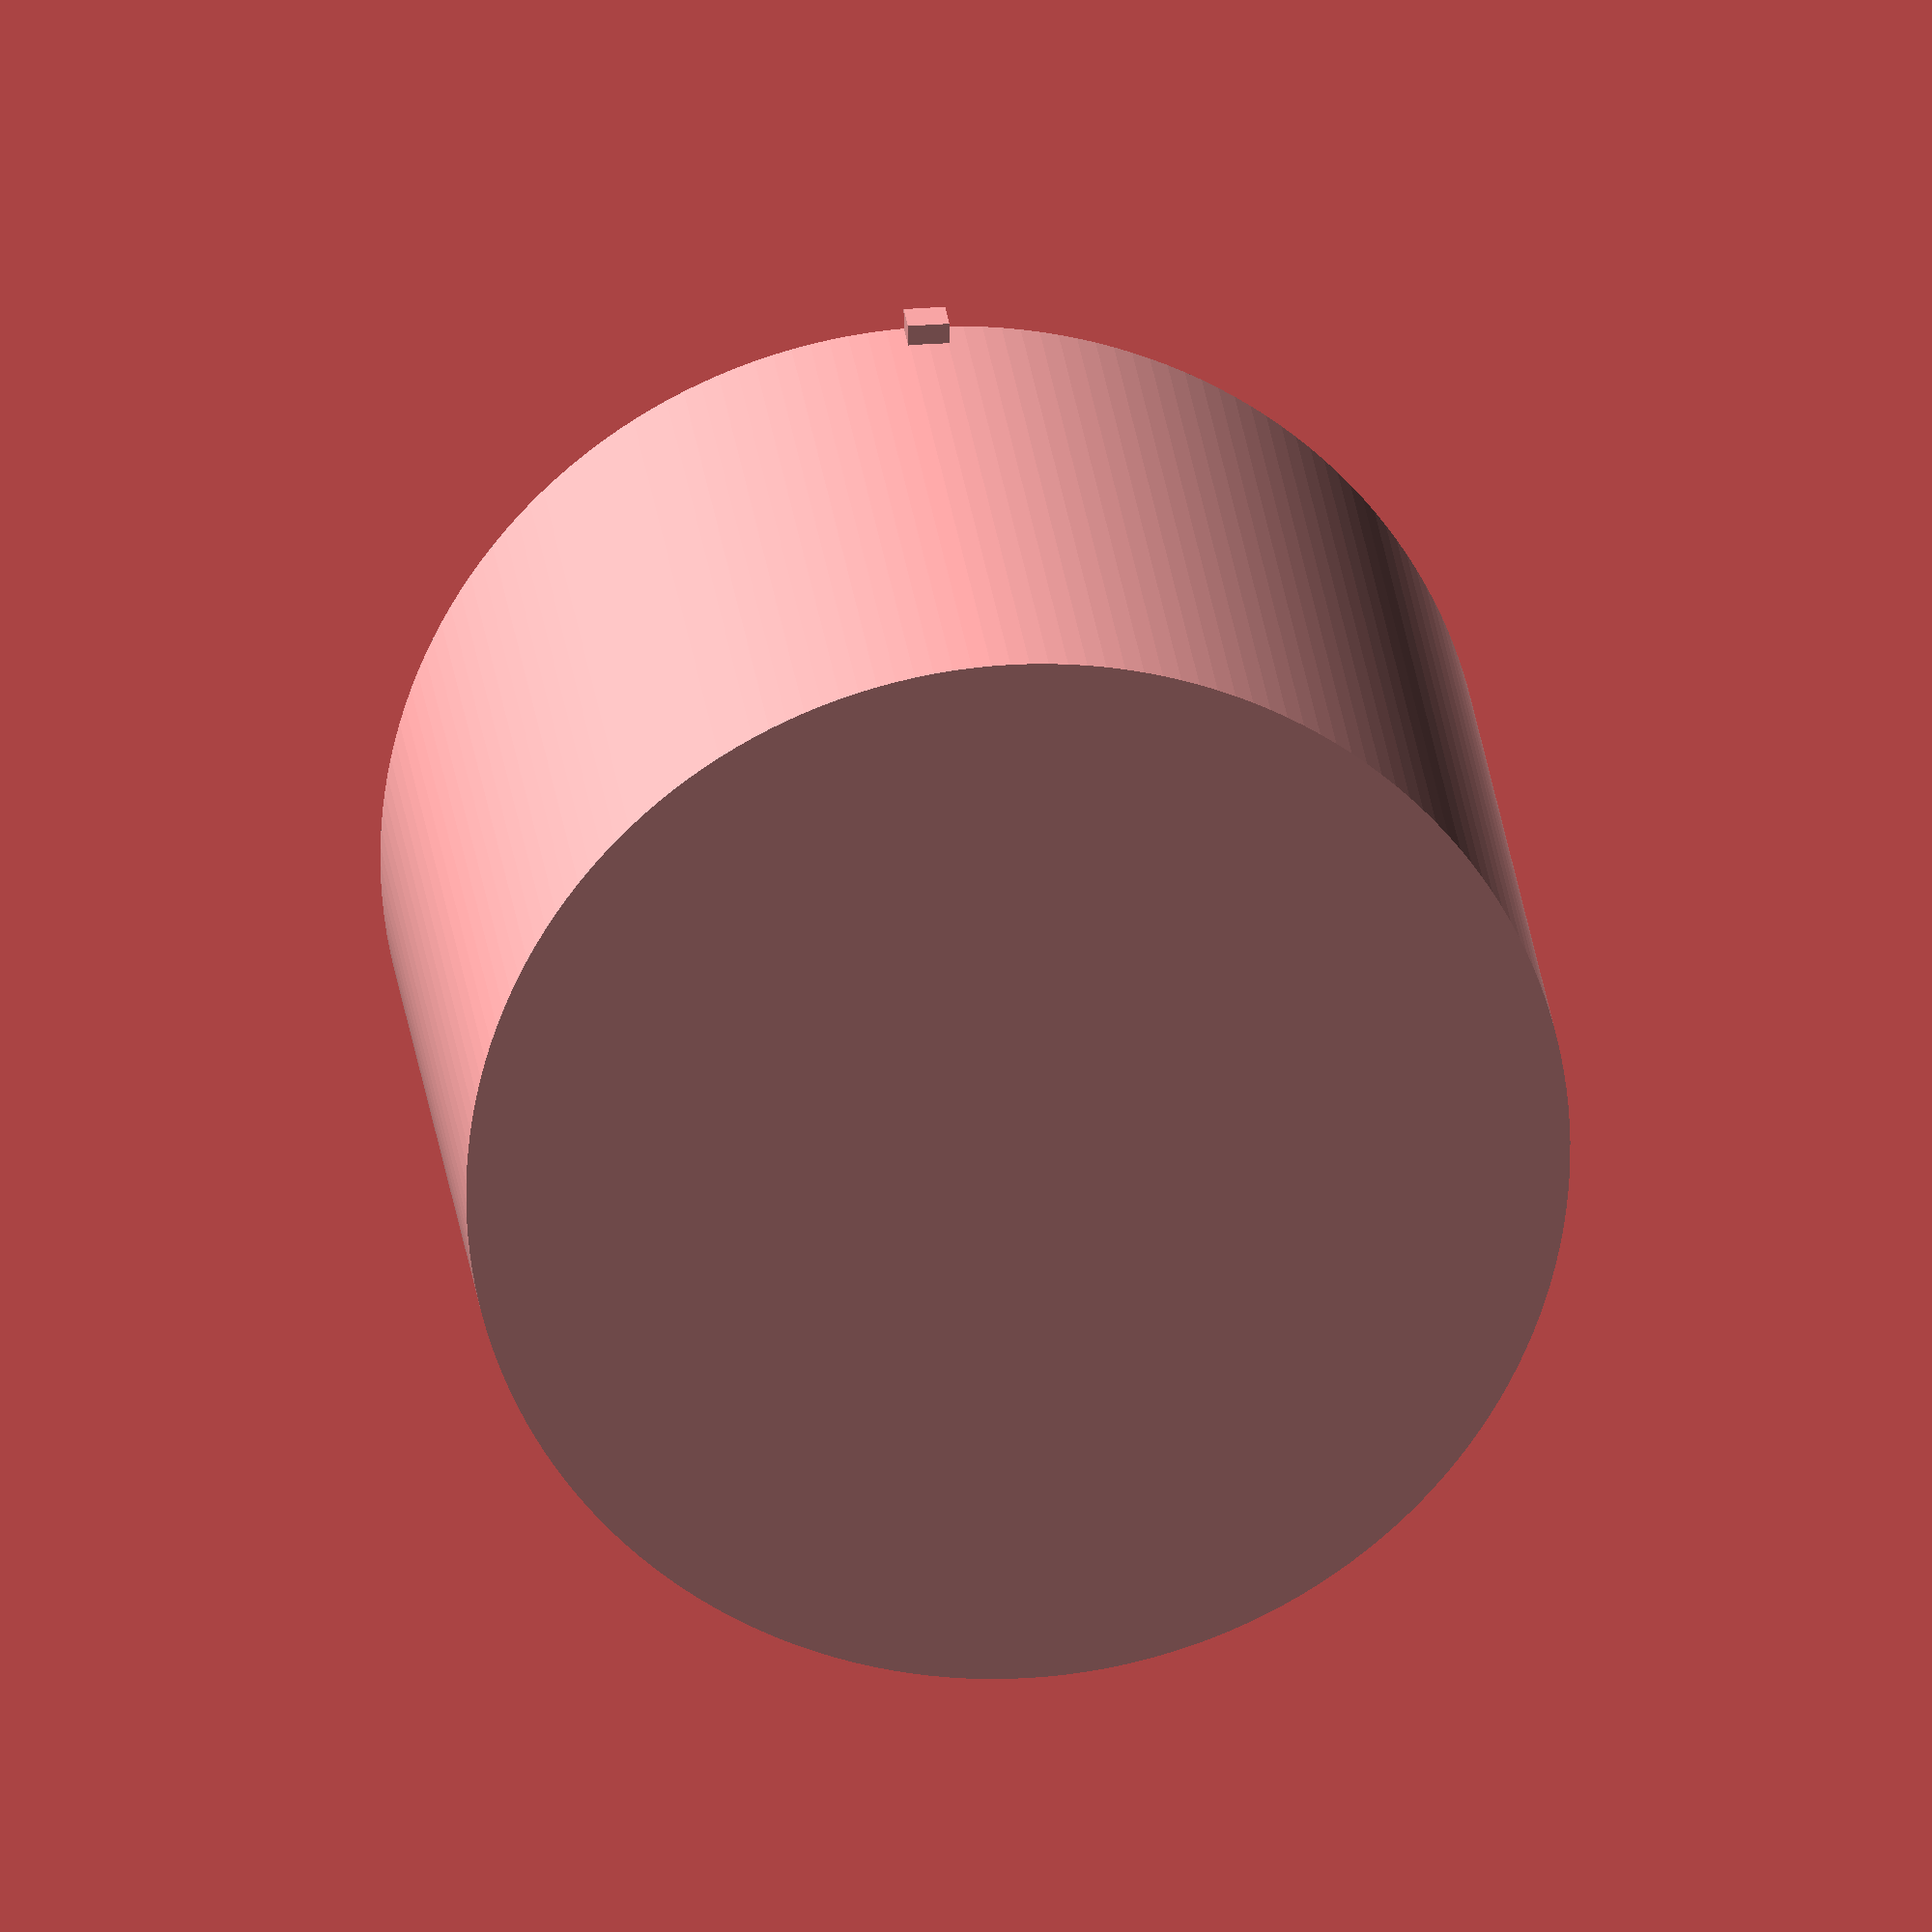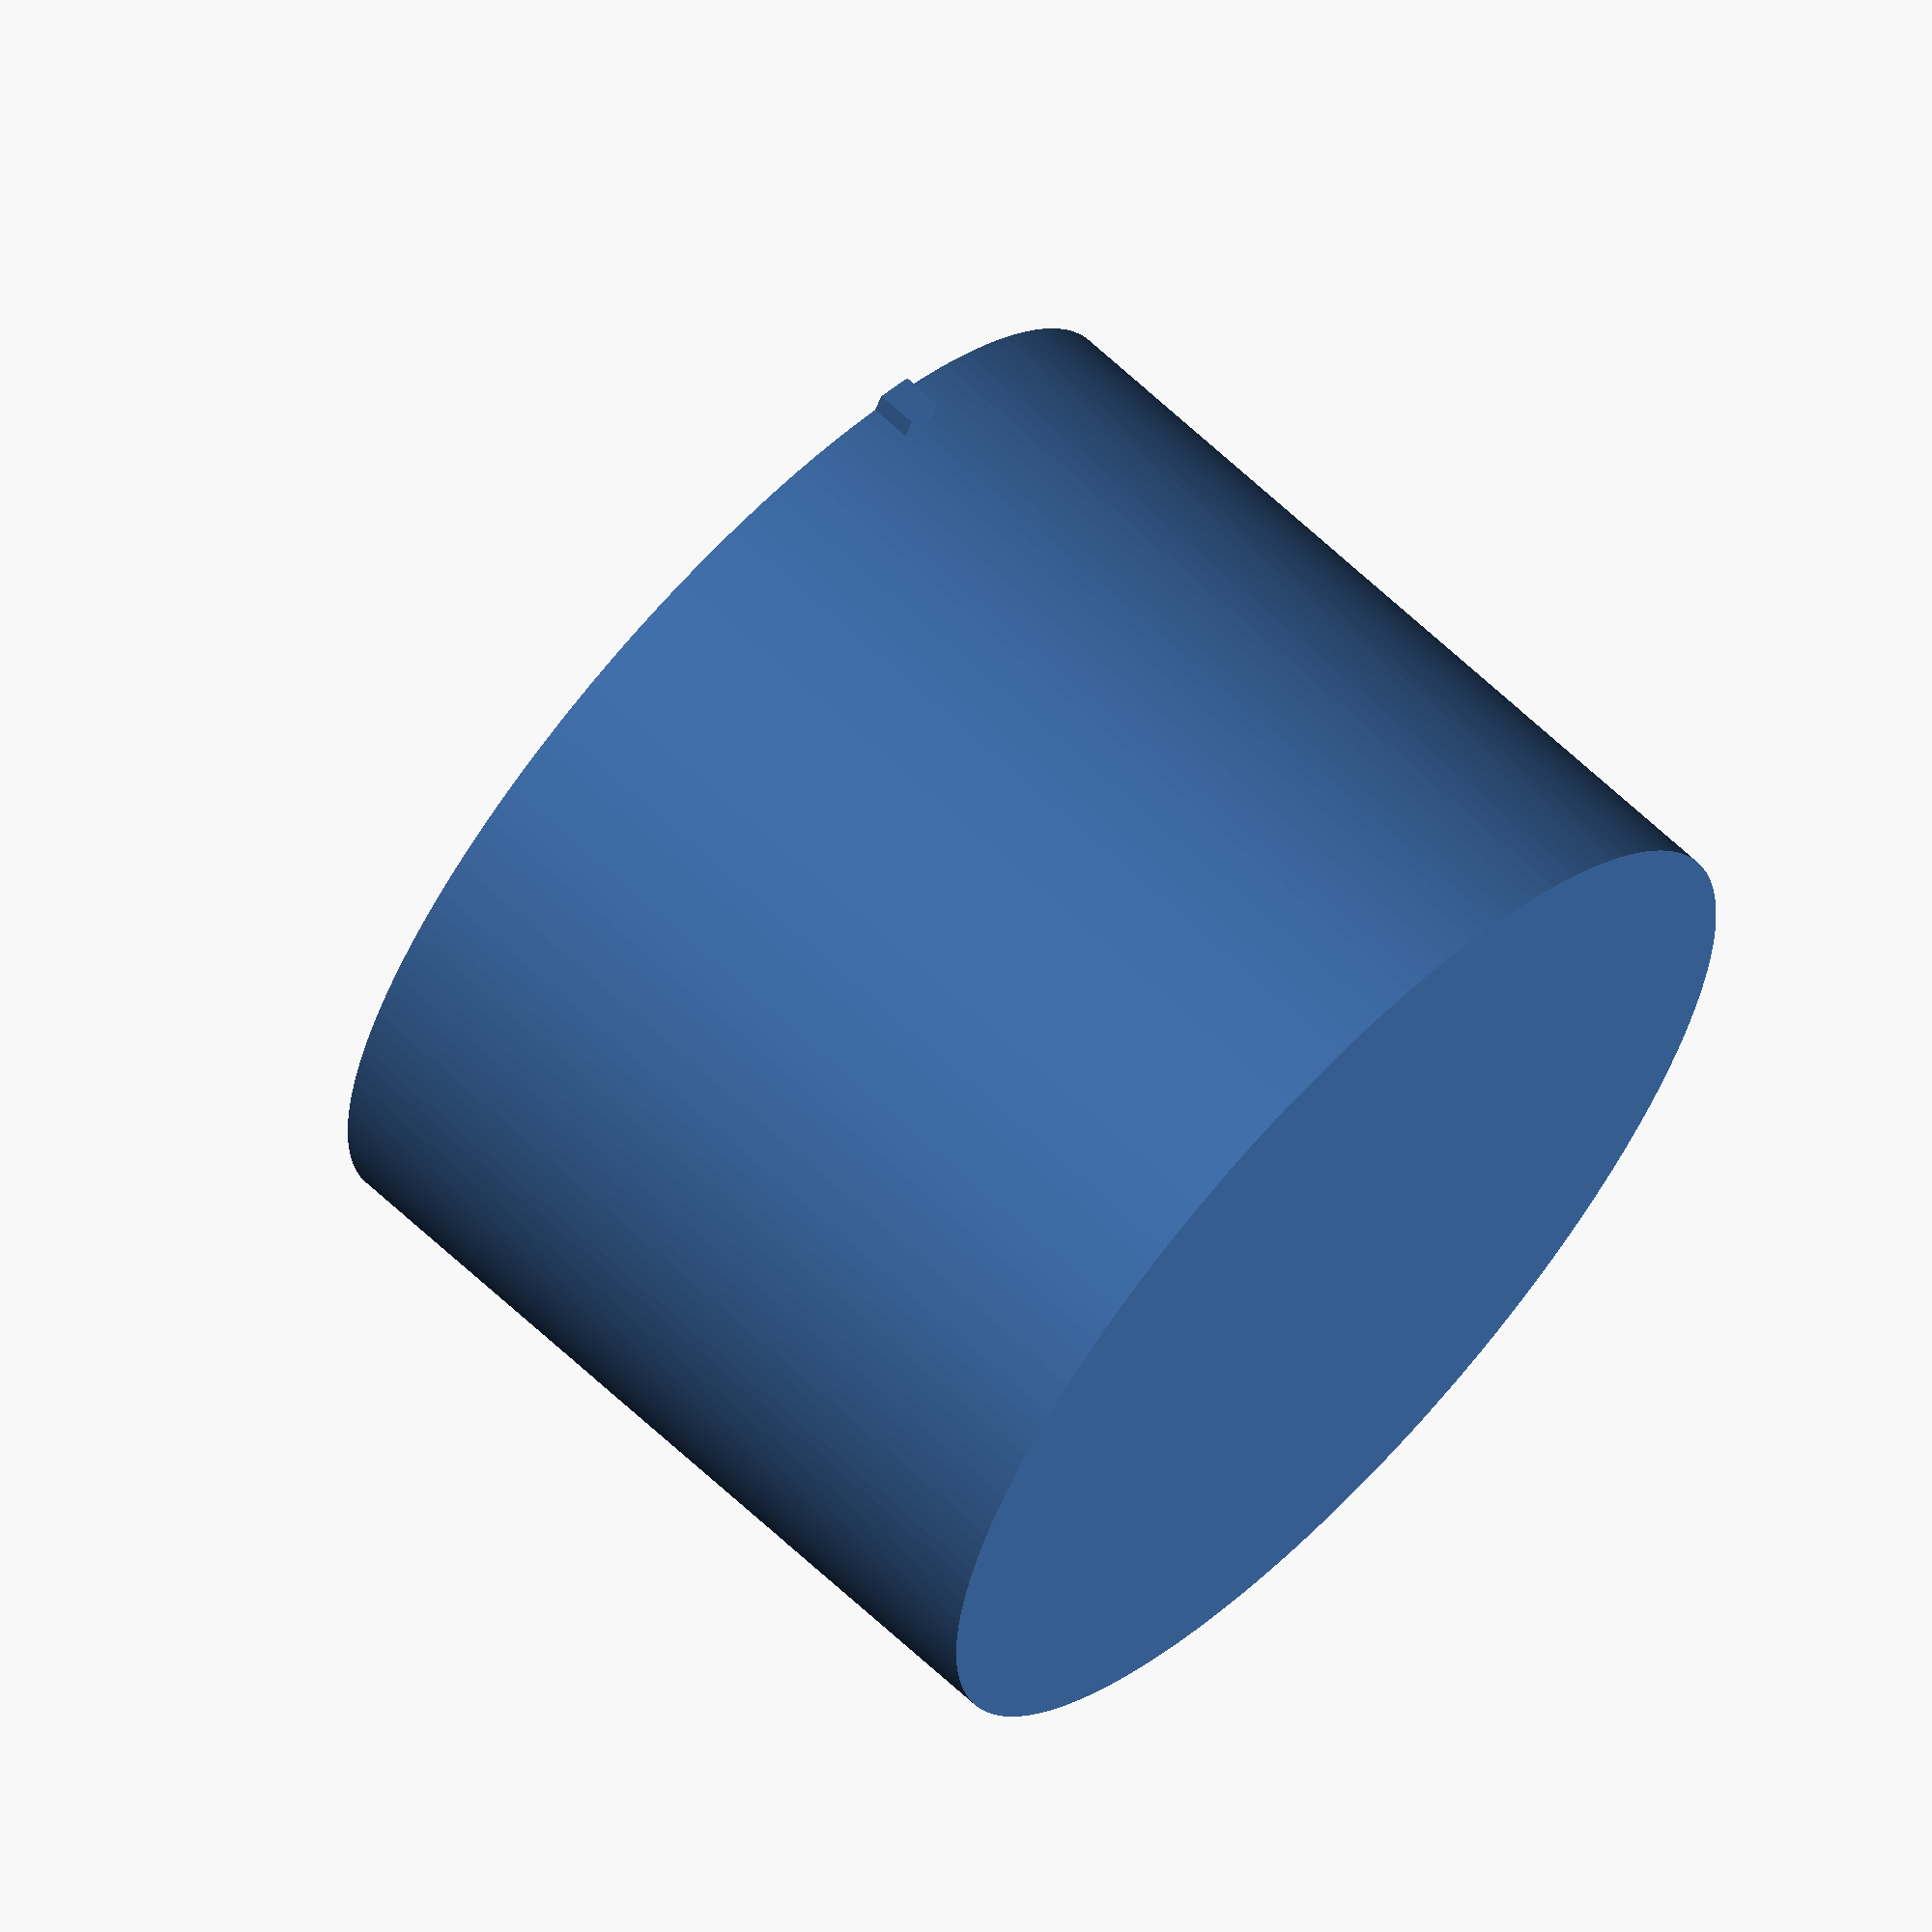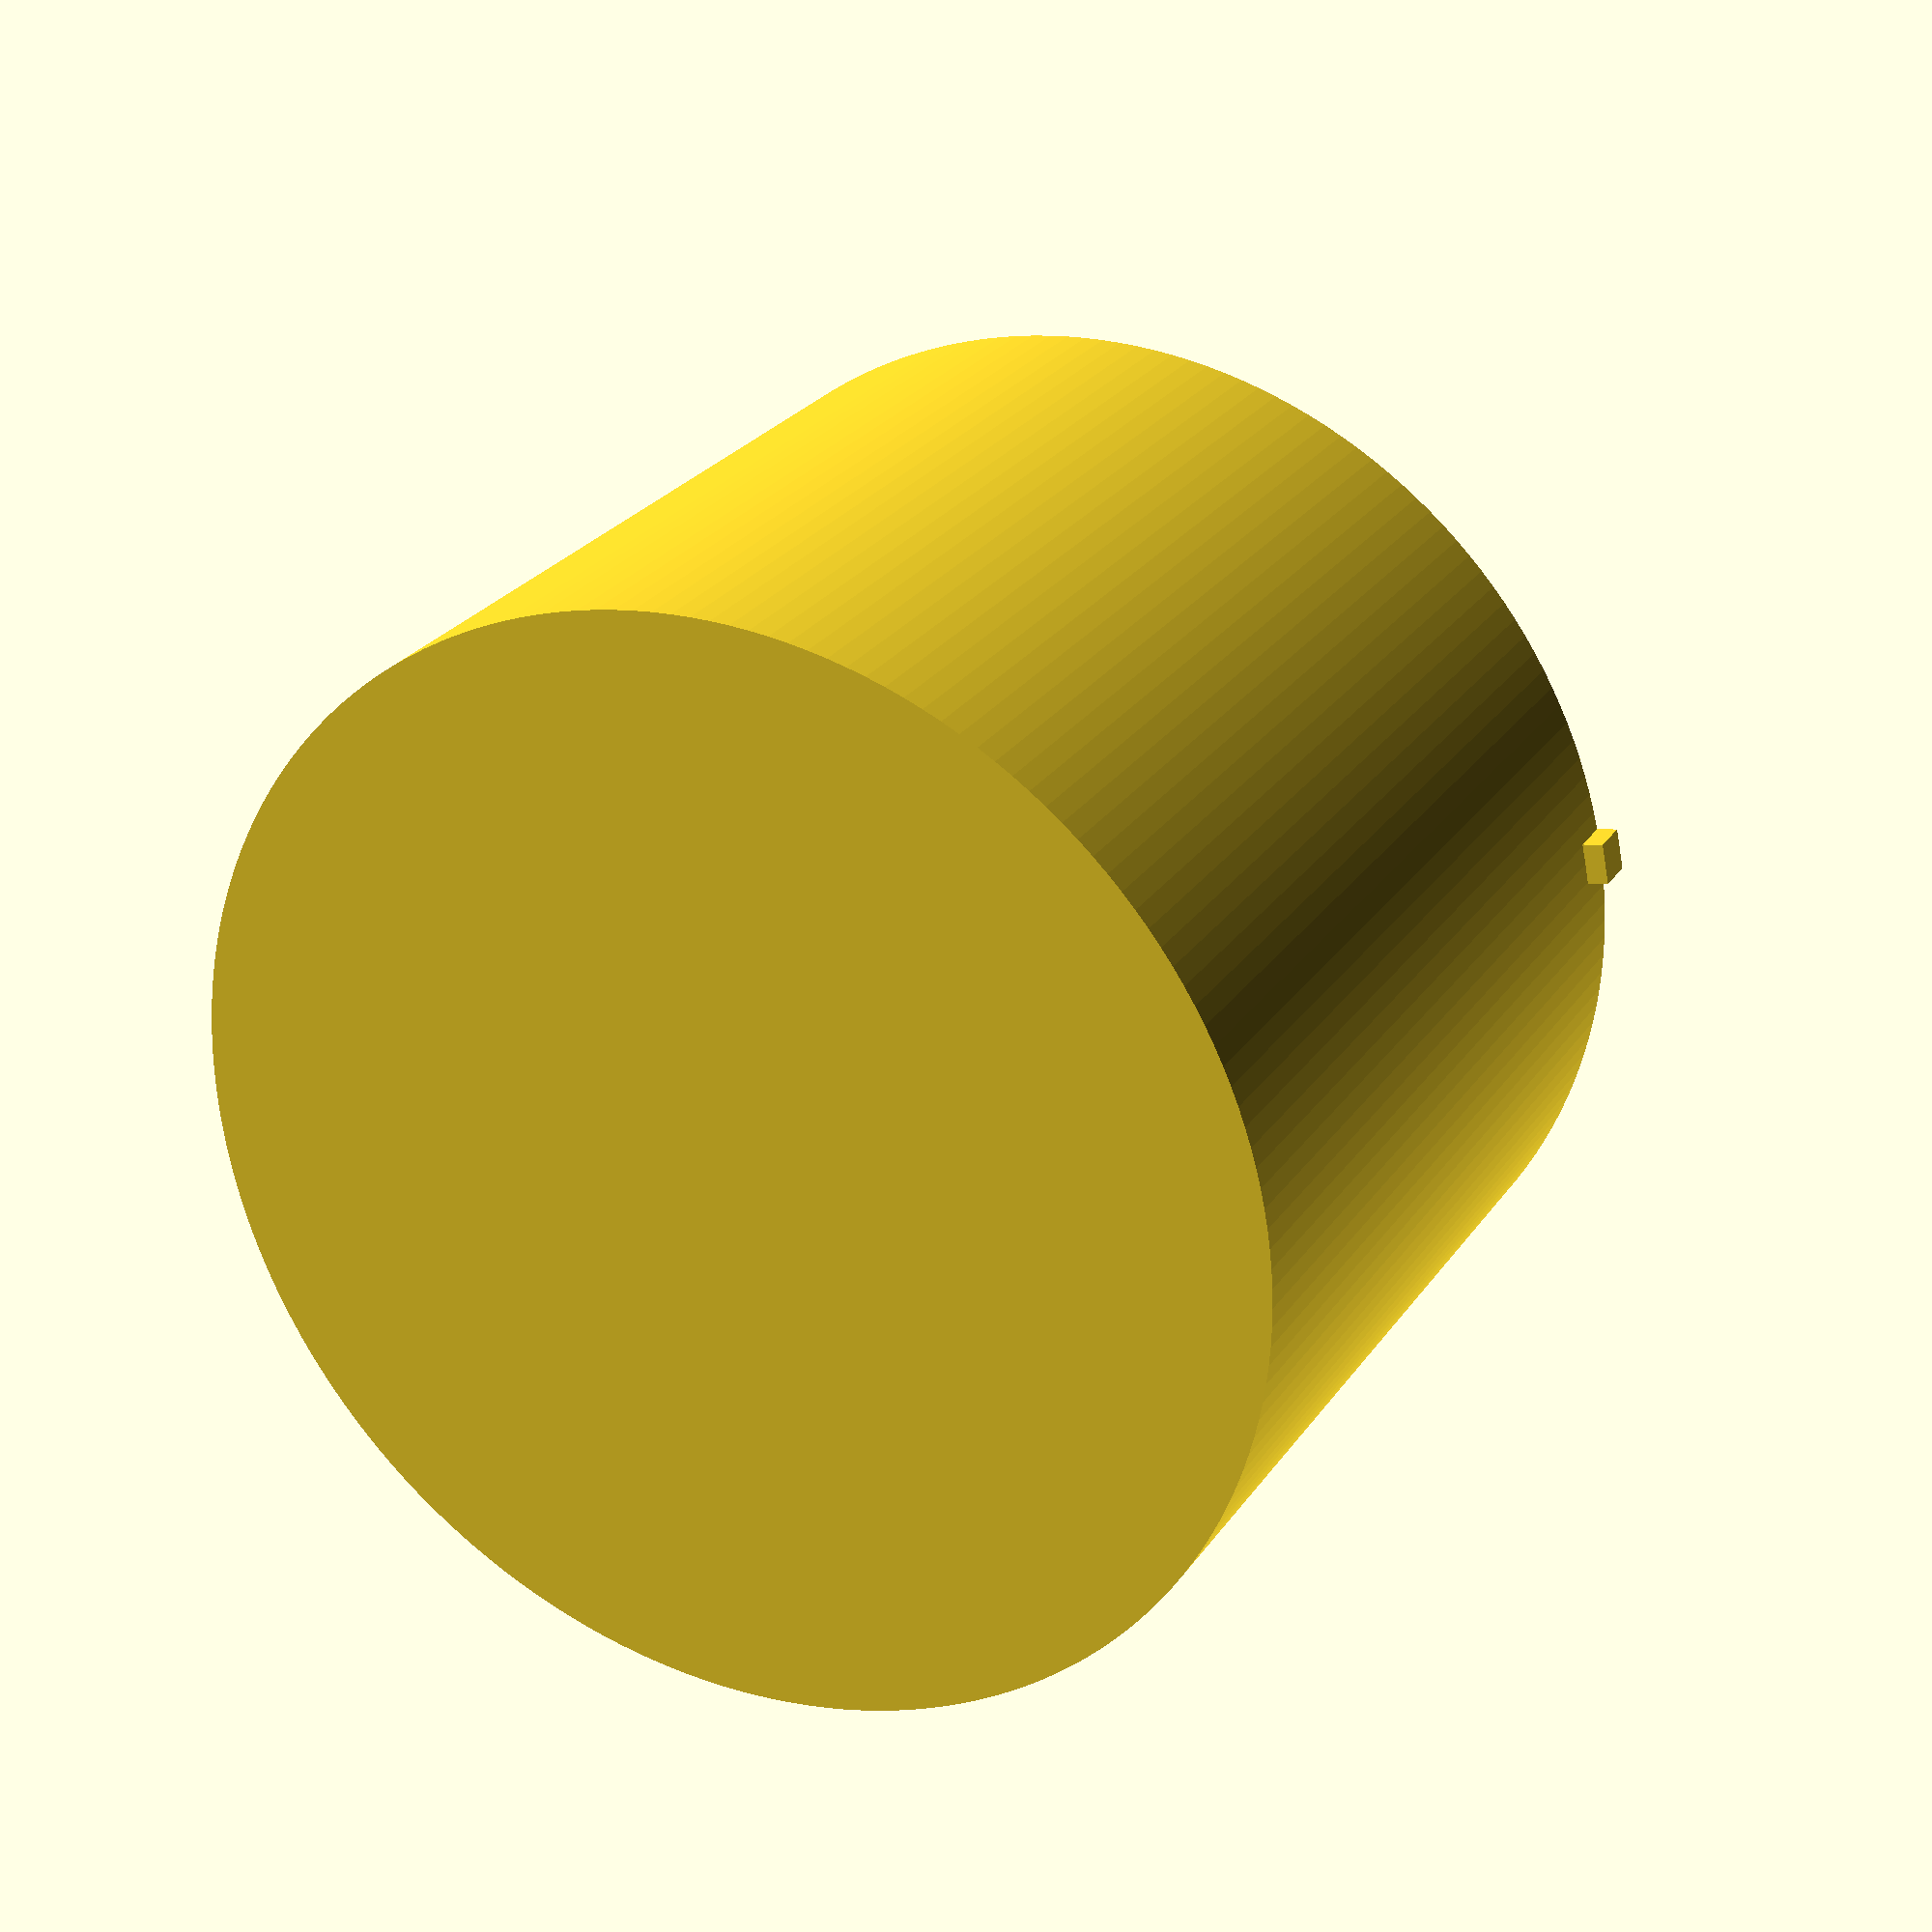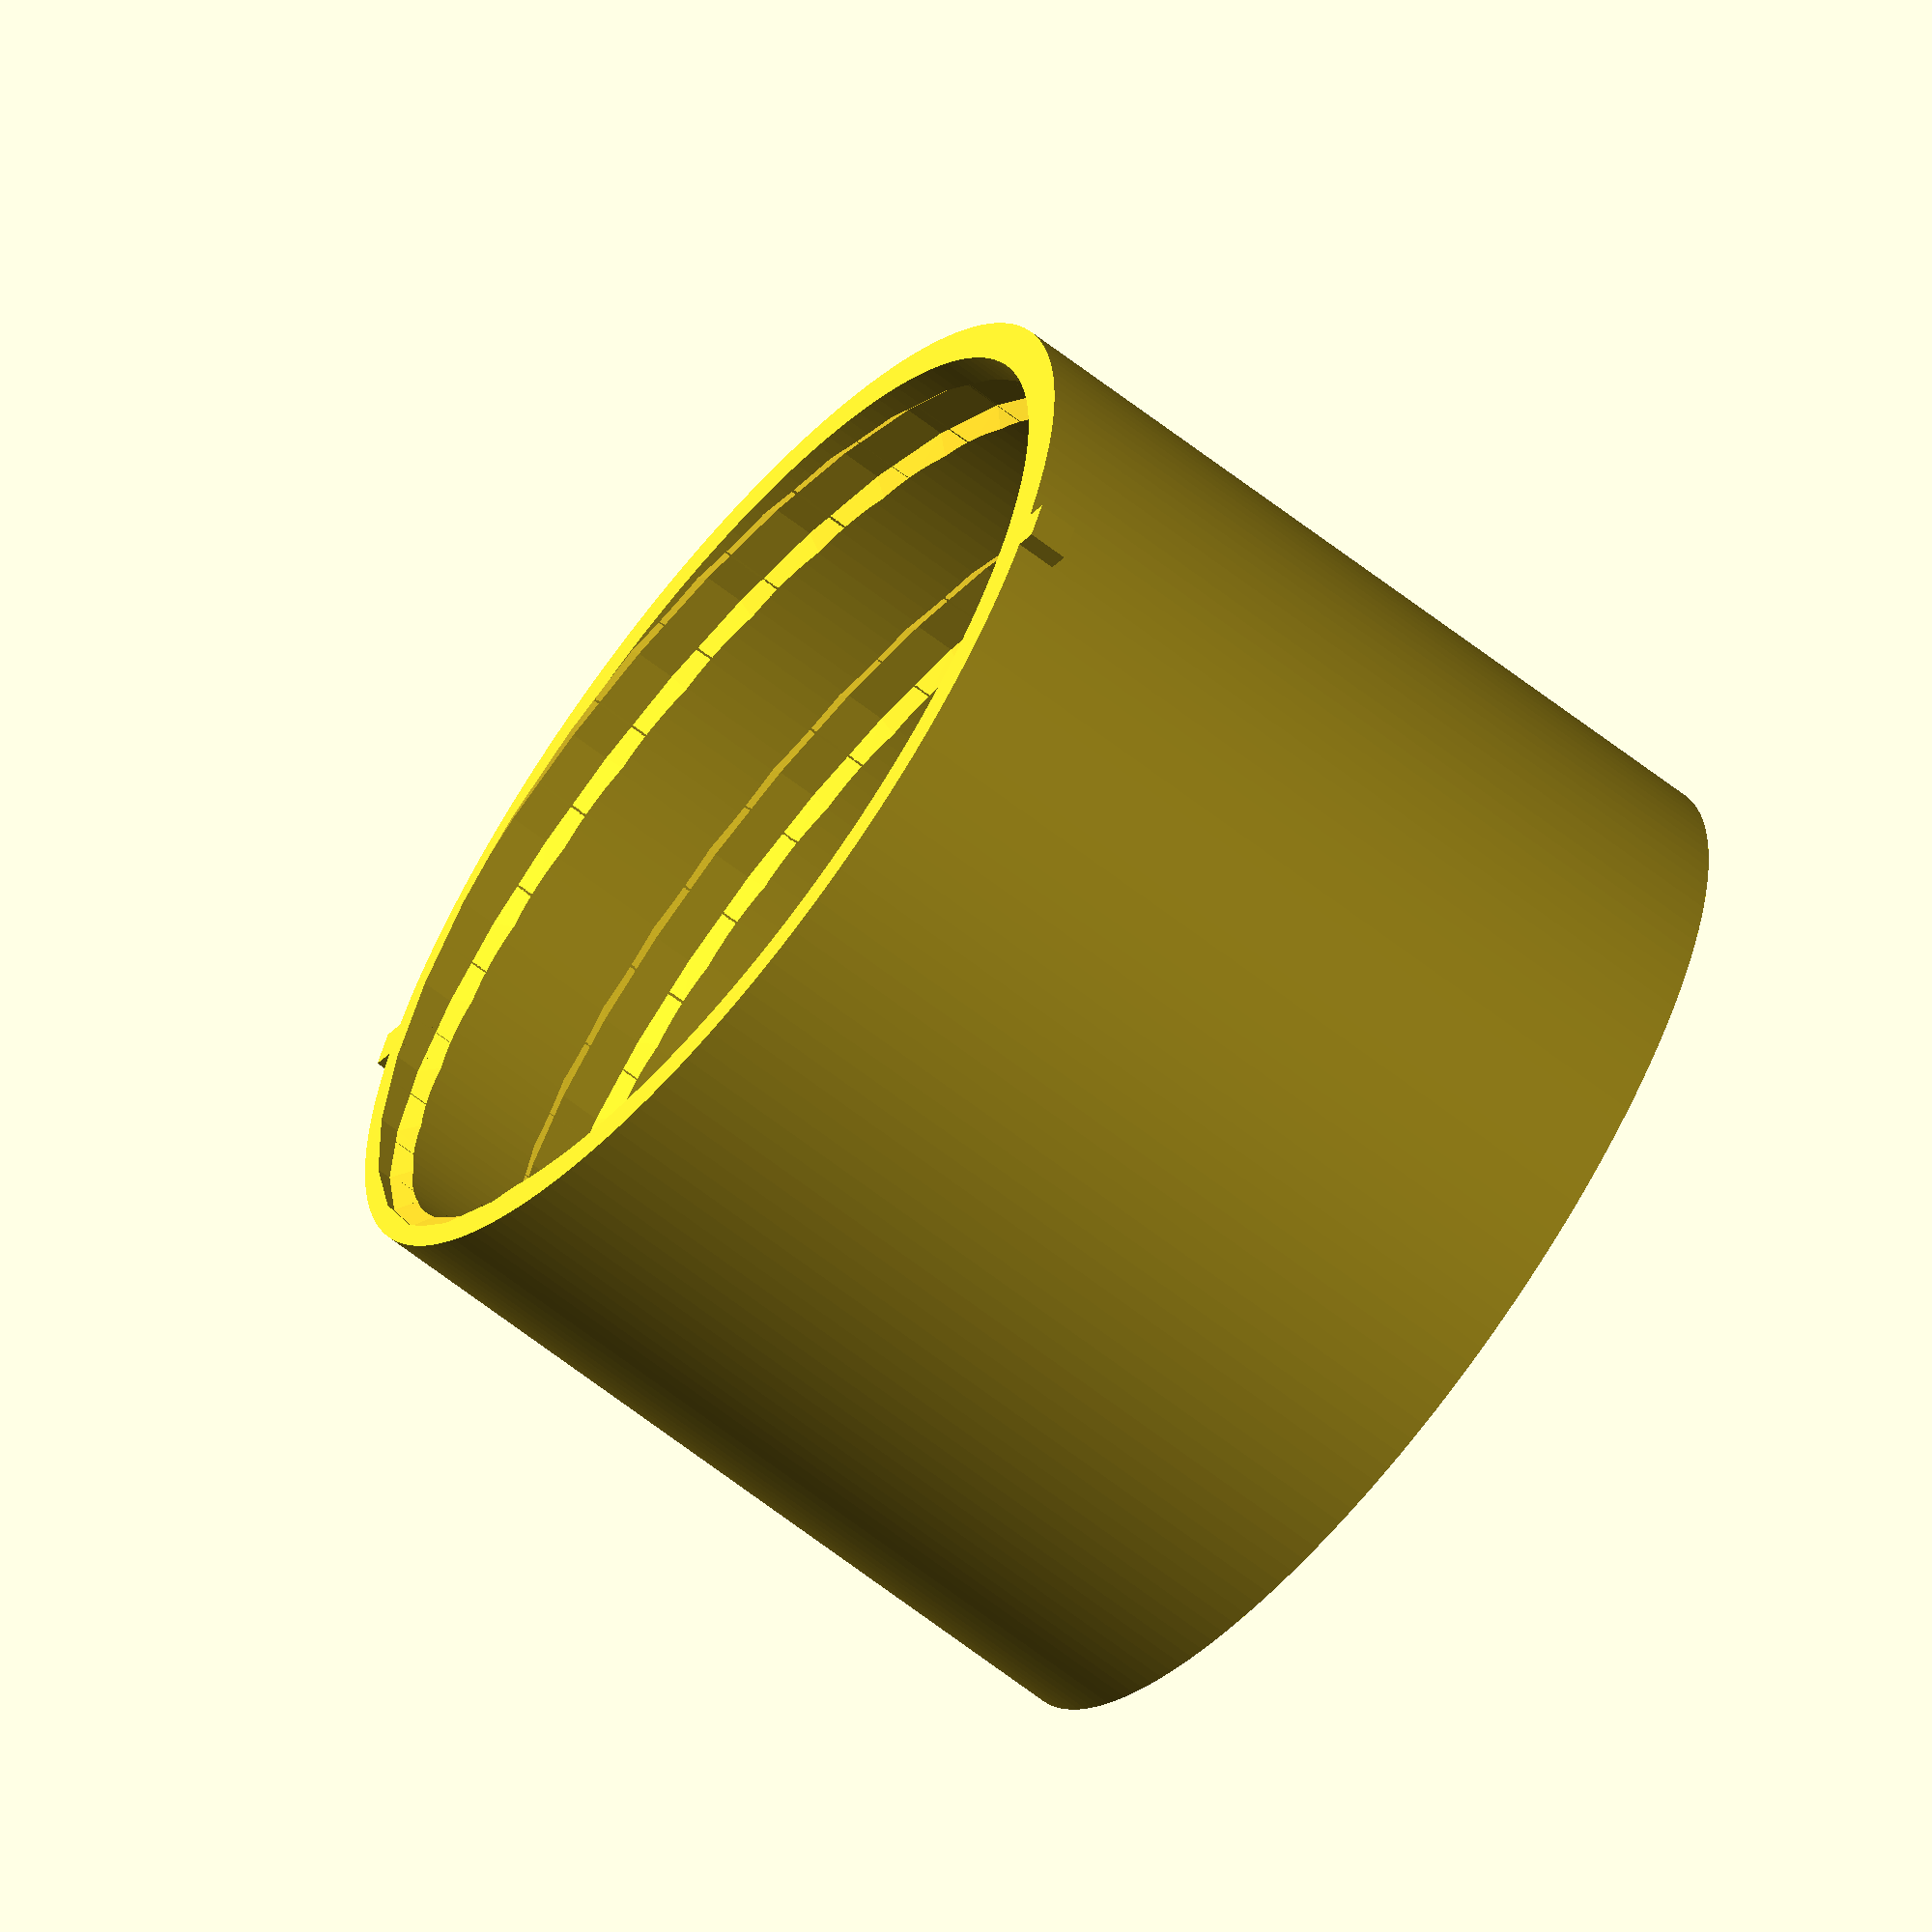
<openscad>
// Generated by SolidPython 1.1.3 on 2024-05-03 23:47:33
$fn=180;


scale(v = 10) {
	difference() {
		union() {
			cylinder(h = 6, r = 3.9892851366);
			translate(v = [0, 0, 5.8500000000]) {
				cube(center = true, size = [0.3000000000, 8.2785702732, 0.3000000000]);
			}
		}
		translate(v = [0, 0, 0.3000000000]) {
			union() {
				intersection() {
					polyhedron(convexity = 2, faces = [[0, 1, 4], [1, 5, 4], [1, 2, 5], [2, 6, 5], [2, 3, 6], [3, 7, 6], [0, 7, 3], [0, 4, 7], [4, 5, 8], [5, 9, 8], [5, 6, 9], [6, 10, 9], [6, 7, 10], [7, 11, 10], [4, 11, 7], [4, 8, 11], [8, 9, 12], [9, 13, 12], [9, 10, 13], [10, 14, 13], [10, 11, 14], [11, 15, 14], [8, 15, 11], [8, 12, 15], [12, 13, 16], [13, 17, 16], [13, 14, 17], [14, 18, 17], [14, 15, 18], [15, 19, 18], [12, 19, 15], [12, 16, 19], [16, 17, 20], [17, 21, 20], [17, 18, 21], [18, 22, 21], [18, 19, 22], [19, 23, 22], [16, 23, 19], [16, 20, 23], [20, 21, 24], [21, 25, 24], [21, 22, 25], [22, 26, 25], [22, 23, 26], [23, 27, 26], [20, 27, 23], [20, 24, 27], [24, 25, 28], [25, 29, 28], [25, 26, 29], [26, 30, 29], [26, 27, 30], [27, 31, 30], [24, 31, 27], [24, 28, 31], [28, 29, 32], [29, 33, 32], [29, 30, 33], [30, 34, 33], [30, 31, 34], [31, 35, 34], [28, 35, 31], [28, 32, 35], [32, 33, 36], [33, 37, 36], [33, 34, 37], [34, 38, 37], [34, 35, 38], [35, 39, 38], [32, 39, 35], [32, 36, 39], [36, 37, 40], [37, 41, 40], [37, 38, 41], [38, 42, 41], [38, 39, 42], [39, 43, 42], [36, 43, 39], [36, 40, 43], [40, 41, 44], [41, 45, 44], [41, 42, 45], [42, 46, 45], [42, 43, 46], [43, 47, 46], [40, 47, 43], [40, 44, 47], [44, 45, 48], [45, 49, 48], [45, 46, 49], [46, 50, 49], [46, 47, 50], [47, 51, 50], [44, 51, 47], [44, 48, 51], [48, 49, 52], [49, 53, 52], [49, 50, 53], [50, 54, 53], [50, 51, 54], [51, 55, 54], [48, 55, 51], [48, 52, 55], [52, 53, 56], [53, 57, 56], [53, 54, 57], [54, 58, 57], [54, 55, 58], [55, 59, 58], [52, 59, 55], [52, 56, 59], [56, 57, 60], [57, 61, 60], [57, 58, 61], [58, 62, 61], [58, 59, 62], [59, 63, 62], [56, 63, 59], [56, 60, 63], [60, 61, 64], [61, 65, 64], [61, 62, 65], [62, 66, 65], [62, 63, 66], [63, 67, 66], [60, 67, 63], [60, 64, 67], [64, 65, 68], [65, 69, 68], [65, 66, 69], [66, 70, 69], [66, 67, 70], [67, 71, 70], [64, 71, 67], [64, 68, 71], [68, 69, 72], [69, 73, 72], [69, 70, 73], [70, 74, 73], [70, 71, 74], [71, 75, 74], [68, 75, 71], [68, 72, 75], [72, 73, 76], [73, 77, 76], [73, 74, 77], [74, 78, 77], [74, 75, 78], [75, 79, 78], [72, 79, 75], [72, 76, 79], [76, 77, 80], [77, 81, 80], [77, 78, 81], [78, 82, 81], [78, 79, 82], [79, 83, 82], [76, 83, 79], [76, 80, 83], [80, 81, 84], [81, 85, 84], [81, 82, 85], [82, 86, 85], [82, 83, 86], [83, 87, 86], [80, 87, 83], [80, 84, 87], [84, 85, 88], [85, 89, 88], [85, 86, 89], [86, 90, 89], [86, 87, 90], [87, 91, 90], [84, 91, 87], [84, 88, 91], [88, 89, 92], [89, 93, 92], [89, 90, 93], [90, 94, 93], [90, 91, 94], [91, 95, 94], [88, 95, 91], [88, 92, 95], [92, 93, 96], [93, 97, 96], [93, 94, 97], [94, 98, 97], [94, 95, 98], [95, 99, 98], [92, 99, 95], [92, 96, 99], [96, 97, 100], [97, 101, 100], [97, 98, 101], [98, 102, 101], [98, 99, 102], [99, 103, 102], [96, 103, 99], [96, 100, 103], [100, 101, 104], [101, 105, 104], [101, 102, 105], [102, 106, 105], [102, 103, 106], [103, 107, 106], [100, 107, 103], [100, 104, 107], [104, 105, 108], [105, 109, 108], [105, 106, 109], [106, 110, 109], [106, 107, 110], [107, 111, 110], [104, 111, 107], [104, 108, 111], [108, 109, 112], [109, 113, 112], [109, 110, 113], [110, 114, 113], [110, 111, 114], [111, 115, 114], [108, 115, 111], [108, 112, 115], [112, 113, 116], [113, 117, 116], [113, 114, 117], [114, 118, 117], [114, 115, 118], [115, 119, 118], [112, 119, 115], [112, 116, 119], [116, 117, 120], [117, 121, 120], [117, 118, 121], [118, 122, 121], [118, 119, 122], [119, 123, 122], [116, 123, 119], [116, 120, 123], [120, 121, 124], [121, 125, 124], [121, 122, 125], [122, 126, 125], [122, 123, 126], [123, 127, 126], [120, 127, 123], [120, 124, 127], [124, 125, 128], [125, 129, 128], [125, 126, 129], [126, 130, 129], [126, 127, 130], [127, 131, 130], [124, 131, 127], [124, 128, 131], [128, 129, 132], [129, 133, 132], [129, 130, 133], [130, 134, 133], [130, 131, 134], [131, 135, 134], [128, 135, 131], [128, 132, 135], [132, 133, 136], [133, 137, 136], [133, 134, 137], [134, 138, 137], [134, 135, 138], [135, 139, 138], [132, 139, 135], [132, 136, 139], [136, 137, 140], [137, 141, 140], [137, 138, 141], [138, 142, 141], [138, 139, 142], [139, 143, 142], [136, 143, 139], [136, 140, 143], [140, 141, 144], [141, 145, 144], [141, 142, 145], [142, 146, 145], [142, 143, 146], [143, 147, 146], [140, 147, 143], [140, 144, 147], [144, 145, 148], [145, 149, 148], [145, 146, 149], [146, 150, 149], [146, 147, 150], [147, 151, 150], [144, 151, 147], [144, 148, 151], [148, 149, 152], [149, 153, 152], [149, 150, 153], [150, 154, 153], [150, 151, 154], [151, 155, 154], [148, 155, 151], [148, 152, 155], [152, 153, 156], [153, 157, 156], [153, 154, 157], [154, 158, 157], [154, 155, 158], [155, 159, 158], [152, 159, 155], [152, 156, 159], [156, 157, 160], [157, 161, 160], [157, 158, 161], [158, 162, 161], [158, 159, 162], [159, 163, 162], [156, 163, 159], [156, 160, 163], [160, 161, 164], [161, 165, 164], [161, 162, 165], [162, 166, 165], [162, 163, 166], [163, 167, 166], [160, 167, 163], [160, 164, 167], [164, 165, 168], [165, 169, 168], [165, 166, 169], [166, 170, 169], [166, 167, 170], [167, 171, 170], [164, 171, 167], [164, 168, 171], [168, 169, 172], [169, 173, 172], [169, 170, 173], [170, 174, 173], [170, 171, 174], [171, 175, 174], [168, 175, 171], [168, 172, 175], [172, 173, 176], [173, 177, 176], [173, 174, 177], [174, 178, 177], [174, 175, 178], [175, 179, 178], [172, 179, 175], [172, 176, 179], [176, 177, 180], [177, 181, 180], [177, 178, 181], [178, 182, 181], [178, 179, 182], [179, 183, 182], [176, 183, 179], [176, 180, 183], [180, 181, 184], [181, 185, 184], [181, 182, 185], [182, 186, 185], [182, 183, 186], [183, 187, 186], [180, 187, 183], [180, 184, 187], [184, 185, 188], [185, 189, 188], [185, 186, 189], [186, 190, 189], [186, 187, 190], [187, 191, 190], [184, 191, 187], [184, 188, 191], [188, 189, 192], [189, 193, 192], [189, 190, 193], [190, 194, 193], [190, 191, 194], [191, 195, 194], [188, 195, 191], [188, 192, 195], [192, 193, 196], [193, 197, 196], [193, 194, 197], [194, 198, 197], [194, 195, 198], [195, 199, 198], [192, 199, 195], [192, 196, 199], [196, 197, 200], [197, 201, 200], [197, 198, 201], [198, 202, 201], [198, 199, 202], [199, 203, 202], [196, 203, 199], [196, 200, 203], [200, 201, 204], [201, 205, 204], [201, 202, 205], [202, 206, 205], [202, 203, 206], [203, 207, 206], [200, 207, 203], [200, 204, 207], [204, 205, 208], [205, 209, 208], [205, 206, 209], [206, 210, 209], [206, 207, 210], [207, 211, 210], [204, 211, 207], [204, 208, 211], [208, 209, 212], [209, 213, 212], [209, 210, 213], [210, 214, 213], [210, 211, 214], [211, 215, 214], [208, 215, 211], [208, 212, 215], [212, 213, 216], [213, 217, 216], [213, 214, 217], [214, 218, 217], [214, 215, 218], [215, 219, 218], [212, 219, 215], [212, 216, 219], [216, 217, 220], [217, 221, 220], [217, 218, 221], [218, 222, 221], [218, 219, 222], [219, 223, 222], [216, 223, 219], [216, 220, 223], [220, 221, 224], [221, 225, 224], [221, 222, 225], [222, 226, 225], [222, 223, 226], [223, 227, 226], [220, 227, 223], [220, 224, 227], [224, 225, 228], [225, 229, 228], [225, 226, 229], [226, 230, 229], [226, 227, 230], [227, 231, 230], [224, 231, 227], [224, 228, 231], [228, 229, 232], [229, 233, 232], [229, 230, 233], [230, 234, 233], [230, 231, 234], [231, 235, 234], [228, 235, 231], [228, 232, 235], [232, 233, 236], [233, 237, 236], [233, 234, 237], [234, 238, 237], [234, 235, 238], [235, 239, 238], [232, 239, 235], [232, 236, 239], [236, 237, 240], [237, 241, 240], [237, 238, 241], [238, 242, 241], [238, 239, 242], [239, 243, 242], [236, 243, 239], [236, 240, 243], [240, 241, 244], [241, 245, 244], [241, 242, 245], [242, 246, 245], [242, 243, 246], [243, 247, 246], [240, 247, 243], [240, 244, 247], [244, 245, 248], [245, 249, 248], [245, 246, 249], [246, 250, 249], [246, 247, 250], [247, 251, 250], [244, 251, 247], [244, 248, 251], [248, 249, 252], [249, 253, 252], [249, 250, 253], [250, 254, 253], [250, 251, 254], [251, 255, 254], [248, 255, 251], [248, 252, 255], [252, 253, 256], [253, 257, 256], [253, 254, 257], [254, 258, 257], [254, 255, 258], [255, 259, 258], [252, 259, 255], [252, 256, 259], [256, 257, 260], [257, 261, 260], [257, 258, 261], [258, 262, 261], [258, 259, 262], [259, 263, 262], [256, 263, 259], [256, 260, 263], [260, 261, 264], [261, 265, 264], [261, 262, 265], [262, 266, 265], [262, 263, 266], [263, 267, 266], [260, 267, 263], [260, 264, 267], [264, 265, 268], [265, 269, 268], [265, 266, 269], [266, 270, 269], [266, 267, 270], [267, 271, 270], [264, 271, 267], [264, 268, 271], [268, 269, 272], [269, 273, 272], [269, 270, 273], [270, 274, 273], [270, 271, 274], [271, 275, 274], [268, 275, 271], [268, 272, 275], [272, 273, 276], [273, 277, 276], [273, 274, 277], [274, 278, 277], [274, 275, 278], [275, 279, 278], [272, 279, 275], [272, 276, 279], [276, 277, 280], [277, 281, 280], [277, 278, 281], [278, 282, 281], [278, 279, 282], [279, 283, 282], [276, 283, 279], [276, 280, 283], [280, 281, 284], [281, 285, 284], [281, 282, 285], [282, 286, 285], [282, 283, 286], [283, 287, 286], [280, 287, 283], [280, 284, 287], [284, 285, 288], [285, 289, 288], [285, 286, 289], [286, 290, 289], [286, 287, 290], [287, 291, 290], [284, 291, 287], [284, 288, 291], [288, 289, 292], [289, 293, 292], [289, 290, 293], [290, 294, 293], [290, 291, 294], [291, 295, 294], [288, 295, 291], [288, 292, 295], [292, 293, 296], [293, 297, 296], [293, 294, 297], [294, 298, 297], [294, 295, 298], [295, 299, 298], [292, 299, 295], [292, 296, 299], [296, 297, 300], [297, 301, 300], [297, 298, 301], [298, 302, 301], [298, 299, 302], [299, 303, 302], [296, 303, 299], [296, 300, 303], [300, 301, 304], [301, 305, 304], [301, 302, 305], [302, 306, 305], [302, 303, 306], [303, 307, 306], [300, 307, 303], [300, 304, 307], [304, 305, 308], [305, 309, 308], [305, 306, 309], [306, 310, 309], [306, 307, 310], [307, 311, 310], [304, 311, 307], [304, 308, 311], [308, 309, 312], [309, 313, 312], [309, 310, 313], [310, 314, 313], [310, 311, 314], [311, 315, 314], [308, 315, 311], [308, 312, 315], [312, 313, 316], [313, 317, 316], [313, 314, 317], [314, 318, 317], [314, 315, 318], [315, 319, 318], [312, 319, 315], [312, 316, 319], [316, 317, 320], [317, 321, 320], [317, 318, 321], [318, 322, 321], [318, 319, 322], [319, 323, 322], [316, 323, 319], [316, 320, 323], [320, 321, 324], [321, 325, 324], [321, 322, 325], [322, 326, 325], [322, 323, 326], [323, 327, 326], [320, 327, 323], [320, 324, 327], [324, 325, 328], [325, 329, 328], [325, 326, 329], [326, 330, 329], [326, 327, 330], [327, 331, 330], [324, 331, 327], [324, 328, 331], [328, 329, 332], [329, 333, 332], [329, 330, 333], [330, 334, 333], [330, 331, 334], [331, 335, 334], [328, 335, 331], [328, 332, 335], [332, 333, 336], [333, 337, 336], [333, 334, 337], [334, 338, 337], [334, 335, 338], [335, 339, 338], [332, 339, 335], [332, 336, 339], [336, 337, 340], [337, 341, 340], [337, 338, 341], [338, 342, 341], [338, 339, 342], [339, 343, 342], [336, 343, 339], [336, 340, 343], [340, 341, 344], [341, 345, 344], [341, 342, 345], [342, 346, 345], [342, 343, 346], [343, 347, 346], [340, 347, 343], [340, 344, 347], [344, 345, 348], [345, 349, 348], [345, 346, 349], [346, 350, 349], [346, 347, 350], [347, 351, 350], [344, 351, 347], [344, 348, 351], [348, 349, 352], [349, 353, 352], [349, 350, 353], [350, 354, 353], [350, 351, 354], [351, 355, 354], [348, 355, 351], [348, 352, 355], [352, 353, 356], [353, 357, 356], [353, 354, 357], [354, 358, 357], [354, 355, 358], [355, 359, 358], [352, 359, 355], [352, 356, 359], [356, 357, 360], [357, 361, 360], [357, 358, 361], [358, 362, 361], [358, 359, 362], [359, 363, 362], [356, 363, 359], [356, 360, 363], [360, 361, 364], [361, 365, 364], [361, 362, 365], [362, 366, 365], [362, 363, 366], [363, 367, 366], [360, 367, 363], [360, 364, 367], [364, 365, 368], [365, 369, 368], [365, 366, 369], [366, 370, 369], [366, 367, 370], [367, 371, 370], [364, 371, 367], [364, 368, 371], [368, 369, 372], [369, 373, 372], [369, 370, 373], [370, 374, 373], [370, 371, 374], [371, 375, 374], [368, 375, 371], [368, 372, 375], [372, 373, 376], [373, 377, 376], [373, 374, 377], [374, 378, 377], [374, 375, 378], [375, 379, 378], [372, 379, 375], [372, 376, 379], [376, 377, 380], [377, 381, 380], [377, 378, 381], [378, 382, 381], [378, 379, 382], [379, 383, 382], [376, 383, 379], [376, 380, 383], [380, 381, 384], [381, 385, 384], [381, 382, 385], [382, 386, 385], [382, 383, 386], [383, 387, 386], [380, 387, 383], [380, 384, 387], [384, 385, 388], [385, 389, 388], [385, 386, 389], [386, 390, 389], [386, 387, 390], [387, 391, 390], [384, 391, 387], [384, 388, 391], [388, 389, 392], [389, 393, 392], [389, 390, 393], [390, 394, 393], [390, 391, 394], [391, 395, 394], [388, 395, 391], [388, 392, 395], [392, 393, 396], [393, 397, 396], [393, 394, 397], [394, 398, 397], [394, 395, 398], [395, 399, 398], [392, 399, 395], [392, 396, 399], [396, 397, 400], [397, 401, 400], [397, 398, 401], [398, 402, 401], [398, 399, 402], [399, 403, 402], [396, 403, 399], [396, 400, 403], [400, 401, 404], [401, 405, 404], [401, 402, 405], [402, 406, 405], [402, 403, 406], [403, 407, 406], [400, 407, 403], [400, 404, 407], [404, 405, 408], [405, 409, 408], [405, 406, 409], [406, 410, 409], [406, 407, 410], [407, 411, 410], [404, 411, 407], [404, 408, 411], [408, 409, 412], [409, 413, 412], [409, 410, 413], [410, 414, 413], [410, 411, 414], [411, 415, 414], [408, 415, 411], [408, 412, 415], [412, 413, 416], [413, 417, 416], [413, 414, 417], [414, 418, 417], [414, 415, 418], [415, 419, 418], [412, 419, 415], [412, 416, 419], [416, 417, 420], [417, 421, 420], [417, 418, 421], [418, 422, 421], [418, 419, 422], [419, 423, 422], [416, 423, 419], [416, 420, 423], [420, 421, 424], [421, 425, 424], [421, 422, 425], [422, 426, 425], [422, 423, 426], [423, 427, 426], [420, 427, 423], [420, 424, 427], [424, 425, 428], [425, 429, 428], [425, 426, 429], [426, 430, 429], [426, 427, 430], [427, 431, 430], [424, 431, 427], [424, 428, 431], [428, 429, 432], [429, 433, 432], [429, 430, 433], [430, 434, 433], [430, 431, 434], [431, 435, 434], [428, 435, 431], [428, 432, 435], [432, 433, 436], [433, 437, 436], [433, 434, 437], [434, 438, 437], [434, 435, 438], [435, 439, 438], [432, 439, 435], [432, 436, 439], [436, 437, 440], [437, 441, 440], [437, 438, 441], [438, 442, 441], [438, 439, 442], [439, 443, 442], [436, 443, 439], [436, 440, 443], [440, 441, 444], [441, 445, 444], [441, 442, 445], [442, 446, 445], [442, 443, 446], [443, 447, 446], [440, 447, 443], [440, 444, 447], [444, 445, 448], [445, 449, 448], [445, 446, 449], [446, 450, 449], [446, 447, 450], [447, 451, 450], [444, 451, 447], [444, 448, 451], [448, 449, 452], [449, 453, 452], [449, 450, 453], [450, 454, 453], [450, 451, 454], [451, 455, 454], [448, 455, 451], [448, 452, 455], [452, 453, 456], [453, 457, 456], [453, 454, 457], [454, 458, 457], [454, 455, 458], [455, 459, 458], [452, 459, 455], [452, 456, 459], [456, 457, 460], [457, 461, 460], [457, 458, 461], [458, 462, 461], [458, 459, 462], [459, 463, 462], [456, 463, 459], [456, 460, 463], [460, 461, 464], [461, 465, 464], [461, 462, 465], [462, 466, 465], [462, 463, 466], [463, 467, 466], [460, 467, 463], [460, 464, 467], [464, 465, 468], [465, 469, 468], [465, 466, 469], [466, 470, 469], [466, 467, 470], [467, 471, 470], [464, 471, 467], [464, 468, 471], [468, 469, 472], [469, 473, 472], [469, 470, 473], [470, 474, 473], [470, 471, 474], [471, 475, 474], [468, 475, 471], [468, 472, 475], [472, 473, 476], [473, 477, 476], [473, 474, 477], [474, 478, 477], [474, 475, 478], [475, 479, 478], [472, 479, 475], [472, 476, 479], [476, 477, 480], [477, 481, 480], [477, 478, 481], [478, 482, 481], [478, 479, 482], [479, 483, 482], [476, 483, 479], [476, 480, 483], [480, 481, 484], [481, 485, 484], [481, 482, 485], [482, 486, 485], [482, 483, 486], [483, 487, 486], [480, 487, 483], [480, 484, 487], [484, 485, 488], [485, 489, 488], [485, 486, 489], [486, 490, 489], [486, 487, 490], [487, 491, 490], [484, 491, 487], [484, 488, 491], [488, 489, 492], [489, 493, 492], [489, 490, 493], [490, 494, 493], [490, 491, 494], [491, 495, 494], [488, 495, 491], [488, 492, 495], [492, 493, 496], [493, 497, 496], [493, 494, 497], [494, 498, 497], [494, 495, 498], [495, 499, 498], [492, 499, 495], [492, 496, 499], [496, 497, 500], [497, 501, 500], [497, 498, 501], [498, 502, 501], [498, 499, 502], [499, 503, 502], [496, 503, 499], [496, 500, 503], [500, 501, 504], [501, 505, 504], [501, 502, 505], [502, 506, 505], [502, 503, 506], [503, 507, 506], [500, 507, 503], [500, 504, 507], [504, 505, 508], [505, 509, 508], [505, 506, 509], [506, 510, 509], [506, 507, 510], [507, 511, 510], [504, 511, 507], [504, 508, 511], [508, 509, 512], [509, 513, 512], [509, 510, 513], [510, 514, 513], [510, 511, 514], [511, 515, 514], [508, 515, 511], [508, 512, 515], [512, 513, 516], [513, 517, 516], [513, 514, 517], [514, 518, 517], [514, 515, 518], [515, 519, 518], [512, 519, 515], [512, 516, 519], [516, 517, 520], [517, 521, 520], [517, 518, 521], [518, 522, 521], [518, 519, 522], [519, 523, 522], [516, 523, 519], [516, 520, 523], [520, 521, 524], [521, 525, 524], [521, 522, 525], [522, 526, 525], [522, 523, 526], [523, 527, 526], [520, 527, 523], [520, 524, 527], [524, 525, 528], [525, 529, 528], [525, 526, 529], [526, 530, 529], [526, 527, 530], [527, 531, 530], [524, 531, 527], [524, 528, 531], [528, 529, 532], [529, 533, 532], [529, 530, 533], [530, 534, 533], [530, 531, 534], [531, 535, 534], [528, 535, 531], [528, 532, 535], [532, 533, 536], [533, 537, 536], [533, 534, 537], [534, 538, 537], [534, 535, 538], [535, 539, 538], [532, 539, 535], [532, 536, 539], [536, 537, 540], [537, 541, 540], [537, 538, 541], [538, 542, 541], [538, 539, 542], [539, 543, 542], [536, 543, 539], [536, 540, 543], [540, 541, 544], [541, 545, 544], [541, 542, 545], [542, 546, 545], [542, 543, 546], [543, 547, 546], [540, 547, 543], [540, 544, 547], [544, 545, 548], [545, 549, 548], [545, 546, 549], [546, 550, 549], [546, 547, 550], [547, 551, 550], [544, 551, 547], [544, 548, 551], [548, 549, 552], [549, 553, 552], [549, 550, 553], [550, 554, 553], [550, 551, 554], [551, 555, 554], [548, 555, 551], [548, 552, 555], [552, 553, 556], [553, 557, 556], [553, 554, 557], [554, 558, 557], [554, 555, 558], [555, 559, 558], [552, 559, 555], [552, 556, 559], [556, 557, 560], [557, 561, 560], [557, 558, 561], [558, 562, 561], [558, 559, 562], [559, 563, 562], [556, 563, 559], [556, 560, 563], [560, 561, 564], [561, 565, 564], [561, 562, 565], [562, 566, 565], [562, 563, 566], [563, 567, 566], [560, 567, 563], [560, 564, 567], [564, 565, 568], [565, 569, 568], [565, 566, 569], [566, 570, 569], [566, 567, 570], [567, 571, 570], [564, 571, 567], [564, 568, 571], [568, 569, 572], [569, 573, 572], [569, 570, 573], [570, 574, 573], [570, 571, 574], [571, 575, 574], [568, 575, 571], [568, 572, 575], [572, 573, 576], [573, 577, 576], [573, 574, 577], [574, 578, 577], [574, 575, 578], [575, 579, 578], [572, 579, 575], [572, 576, 579], [576, 577, 580], [577, 581, 580], [577, 578, 581], [578, 582, 581], [578, 579, 582], [579, 583, 582], [576, 583, 579], [576, 580, 583], [580, 581, 584], [581, 585, 584], [581, 582, 585], [582, 586, 585], [582, 583, 586], [583, 587, 586], [580, 587, 583], [580, 584, 587], [584, 585, 588], [585, 589, 588], [585, 586, 589], [586, 590, 589], [586, 587, 590], [587, 591, 590], [584, 591, 587], [584, 588, 591], [588, 589, 592], [589, 593, 592], [589, 590, 593], [590, 594, 593], [590, 591, 594], [591, 595, 594], [588, 595, 591], [588, 592, 595], [592, 593, 596], [593, 597, 596], [593, 594, 597], [594, 598, 597], [594, 595, 598], [595, 599, 598], [592, 599, 595], [592, 596, 599], [596, 597, 600], [597, 601, 600], [597, 598, 601], [598, 602, 601], [598, 599, 602], [599, 603, 602], [596, 603, 599], [596, 600, 603], [600, 601, 604], [601, 605, 604], [601, 602, 605], [602, 606, 605], [602, 603, 606], [603, 607, 606], [600, 607, 603], [600, 604, 607], [604, 605, 608], [605, 609, 608], [605, 606, 609], [606, 610, 609], [606, 607, 610], [607, 611, 610], [604, 611, 607], [604, 608, 611], [608, 609, 612], [609, 613, 612], [609, 610, 613], [610, 614, 613], [610, 611, 614], [611, 615, 614], [608, 615, 611], [608, 612, 615], [612, 613, 616], [613, 617, 616], [613, 614, 617], [614, 618, 617], [614, 615, 618], [615, 619, 618], [612, 619, 615], [612, 616, 619], [616, 617, 620], [617, 621, 620], [617, 618, 621], [618, 622, 621], [618, 619, 622], [619, 623, 622], [616, 623, 619], [616, 620, 623], [620, 621, 624], [621, 625, 624], [621, 622, 625], [622, 626, 625], [622, 623, 626], [623, 627, 626], [620, 627, 623], [620, 624, 627], [624, 625, 628], [625, 629, 628], [625, 626, 629], [626, 630, 629], [626, 627, 630], [627, 631, 630], [624, 631, 627], [624, 628, 631], [628, 629, 632], [629, 633, 632], [629, 630, 633], [630, 634, 633], [630, 631, 634], [631, 635, 634], [628, 635, 631], [628, 632, 635], [632, 633, 636], [633, 637, 636], [633, 634, 637], [634, 638, 637], [634, 635, 638], [635, 639, 638], [632, 639, 635], [632, 636, 639], [636, 637, 640], [637, 641, 640], [637, 638, 641], [638, 642, 641], [638, 639, 642], [639, 643, 642], [636, 643, 639], [636, 640, 643], [640, 641, 644], [641, 645, 644], [641, 642, 645], [642, 646, 645], [642, 643, 646], [643, 647, 646], [640, 647, 643], [640, 644, 647], [644, 645, 648], [645, 649, 648], [645, 646, 649], [646, 650, 649], [646, 647, 650], [647, 651, 650], [644, 651, 647], [644, 648, 651], [648, 649, 652], [649, 653, 652], [649, 650, 653], [650, 654, 653], [650, 651, 654], [651, 655, 654], [648, 655, 651], [648, 652, 655], [0, 2, 1], [652, 653, 654], [0, 3, 2], [652, 654, 655]], points = [[3.8392851366, 0.0000000000, -0.4000000000], [3.8392851366, 0.0000000000, -0.1000000000], [3.5392851366, 0.0000000000, 0.1000000000], [3.5392851366, 0.0000000000, -0.6000000000], [3.7661809810, 0.7456481599, -0.3568592252], [3.7661809810, 0.7456481599, -0.0568592252], [3.4718933066, 0.6873835507, 0.1431407748], [3.4718933066, 0.6873835507, -0.5568592252], [3.5496524792, 1.4629004195, -0.3137184504], [3.5496524792, 1.4629004195, -0.0137184504], [3.2722842437, 1.3485900439, 0.1862815496], [3.2722842437, 1.3485900439, -0.5137184504], [3.1979455064, 2.1244422558, -0.2705776755], [3.1979455064, 2.1244422558, 0.0294223245], [2.9480594943, 1.9584393011, 0.2294223245], [2.9480594943, 1.9584393011, -0.4705776755], [2.7244538276, 2.7050807200, -0.2274369007], [2.7244538276, 2.7050807200, 0.0725630993], [2.5115662406, 2.4937069389, 0.2725630993], [2.5115662406, 2.4937069389, -0.4274369007], [2.1472090336, 3.1827038389, -0.1842961259], [2.1472090336, 3.1827038389, 0.1157038741], [1.9794270932, 2.9340088038, 0.3157038741], [1.9794270932, 2.9340088038, -0.3842961259], [1.4881938591, 3.5391226876, -0.1411553511], [1.4881938591, 3.5391226876, 0.1588446489], [1.3719070656, 3.2625772453, 0.3588446489], [1.3719070656, 3.2625772453, -0.3411553511], [0.7725050323, 3.7607640627, -0.0980145762], [0.7725050323, 3.7607640627, 0.2019854238], [0.7121418393, 3.4668996638, 0.4019854238], [0.7121418393, 3.4668996638, -0.2980145762], [0.0273975371, 3.8391873795, -0.0548738014], [0.0273975371, 3.8391873795, 0.2451261986], [0.0252567060, 3.5391950182, 0.4451261986], [0.0252567060, 3.5391950182, -0.2548738014], [-0.7187533157, 3.7714061080, -0.0117330266], [-0.7187533157, 3.7714061080, 0.2882669734], [-0.6625902575, 3.4767101445, 0.4882669734], [-0.6625902575, 3.4767101445, -0.2117330266], [-1.4375324822, 3.5600015060, 0.0314077482], [-1.4375324822, 3.5600015060, 0.3314077482], [-1.3252043458, 3.2818246023, 0.5314077482], [-1.3252043458, 3.2818246023, -0.1685922518], [-2.1015672916, 3.2130243197, 0.0745485230], [-2.1015672916, 3.2130243197, 0.3745485230], [-1.9373517762, 2.9619600560, 0.5745485230], [-1.9373517762, 2.9619600560, -0.1254514770], [-2.6855698571, 2.7436881934, 0.1176892979], [-2.6855698571, 2.7436881934, 0.4176892979], [-2.4757206460, 2.5292976418, 0.6176892979], [-2.4757206460, 2.5292976418, -0.0823107021], [-3.1673000934, 2.1698664655, 0.1608300727], [-3.1673000934, 2.1698664655, 0.4608300727], [-2.9198087000, 2.0003140836, 0.6608300727], [-2.9198087000, 2.0003140836, -0.0391699273], [-3.5284126675, 1.5134115130, 0.2039708475], [-3.5284126675, 1.5134115130, 0.5039708475], [-3.2527041013, 1.3951542235, 0.7039708475], [-3.2527041013, 1.3951542235, 0.0039708475], [-3.7551556289, 0.7993225651, 0.2471116223], [-3.7551556289, 0.7993225651, 0.5471116223], [-3.4617294705, 0.7368638623, 0.7471116223], [-3.4617294705, 0.7368638623, 0.0471116223], [-3.8388941133, 0.0547936791, 0.2902523972], [-3.8388941133, 0.0547936791, 0.5902523972], [-3.5389246676, 0.0505121258, 0.7902523972], [-3.5389246676, 0.0505121258, 0.0902523972], [-3.7764391775, -0.6918218692, 0.3333931720], [-3.7764391775, -0.6918218692, 0.6333931720], [-3.4813499323, -0.6377632220, 0.8333931720], [-3.4813499323, -0.6377632220, 0.1333931720], [-3.5701692411, -1.4120913391, 0.3765339468], [-3.5701692411, -1.4120913391, 0.6765339468], [-3.2911978352, -1.3017511621, 0.8765339468], [-3.2911978352, -1.3017511621, 0.1765339468], [-3.2279395109, -2.0785853059, 0.4196747216], [-3.2279395109, -2.0785853059, 0.7196747216], [-2.9757097810, -1.9161655924, 0.9196747216], [-2.9757097810, -1.9161655924, 0.2196747216], [-2.7627828379, -2.6659222326, 0.4628154964], [-2.7627828379, -2.6659222326, 0.7628154964], [-2.5469002395, -2.4576082780, 0.9628154964], [-2.5469002395, -2.4576082780, 0.2628154964], [-2.1924133979, -3.1517350544, 0.5059562713], [-2.1924133979, -3.1517350544, 0.8059562713], [-2.0210992089, -2.9054599061, 1.0059562713], [-2.0210992089, -2.9054599061, 0.3059562713], [-1.5385520969, -3.5175229644, 0.5490970461], [-1.5385520969, -3.5175229644, 0.8490970461], [-1.4183303336, -3.2426653147, 1.0490970461], [-1.4183303336, -3.2426653147, 0.3490970461], [-0.8260993928, -3.7493559651, 0.5922378209], [-0.8260993928, -3.7493559651, 0.8922378209], [-0.7615483607, -3.4563829898, 1.0922378209], [-0.7615483607, -3.4563829898, 0.3922378209], [-0.0821870306, -3.8384053528, 0.6353785957], [-0.0821870306, -3.8384053528, 0.9353785957], [-0.0757649733, -3.5384740987, 1.1353785957], [-0.0757649733, -3.5384740987, 0.4353785957], [0.6648551920, -3.7812799333, 0.6785193705], [0.6648551920, -3.7812799333, 0.9785193705], [0.6129037087, -3.4858124336, 1.1785193705], [0.6129037087, -3.4858124336, 0.4785193705], [1.3865782858, -3.5801551667, 0.7216601454], [1.3865782858, -3.5801551667, 1.0216601454], [1.2782316872, -3.3004034650, 1.2216601454], [1.2782316872, -3.3004034650, 0.5216601454], [2.0554974690, -3.2426903206, 0.7648009202], [2.0554974690, -3.2426903206, 1.0648009202], [1.8948818286, -2.9893079690, 1.2648009202], [1.8948818286, -2.9893079690, 0.5648009202], [2.6461388471, -2.7817367888, 0.8079416950], [2.6461388471, -2.7817367888, 1.1079416950], [2.4393707572, -2.5643731372, 1.3079416950], [2.4393707572, -2.5643731372, 0.6079416950], [3.1360095144, -2.2148486823, 0.8510824698], [3.1360095144, -2.2148486823, 1.1510824698], [2.8909631527, -2.0417814104, 1.3510824698], [2.8909631527, -2.0417814104, 0.6510824698], [3.5064541327, -1.5636143307, 0.8942232447], [3.5064541327, -1.5636143307, 1.1942232447], [3.2324613965, -1.4414342158, 1.3942232447], [3.2324613965, -1.4414342158, 0.6942232447], [3.7433653669, -0.8528341516, 0.9373640195], [3.7433653669, -0.8528341516, 1.2373640195], [3.4508604942, -0.7861940776, 1.4373640195], [3.4508604942, -0.7861940776, 0.7373640195], [3.8377211229, -0.1095761969, 0.9805047943], [3.8377211229, -0.1095761969, 1.2805047943], [3.5378433342, -0.1010139625, 1.4805047943], [3.5378433342, -0.1010139625, 0.7805047943], [3.7859281288, 0.6378546573, 1.0236455691], [3.7859281288, 0.6378546573, 1.3236455691], [3.4900974212, 0.5880129835, 1.5236455691], [3.4900974212, 0.5880129835, 0.8236455691], [3.5899587742, 1.3609946216, 1.0667863439], [3.5899587742, 1.3609946216, 1.3667863439], [3.3094410231, 1.2546471189, 1.5667863439], [3.3094410231, 1.2546471189, 0.8667863439], [3.2572759974, 2.0323049567, 1.1099271188], [3.2572759974, 2.0323049567, 1.4099271188], [3.0027539277, 1.8735015687, 1.6099271188], [3.0027539277, 1.8735015687, 0.9099271188], [2.8005490807, 2.6262207079, 1.1530678936], [2.8005490807, 2.6262207079, 1.4530678936], [2.5817154452, 2.4210090124, 1.6530678936], [2.5817154452, 2.4210090124, 0.9530678936], [2.2371711765, 3.1201242743, 1.1962086684], [2.2371711765, 3.1201242743, 1.4962086684], [2.0623596350, 2.8763191781, 1.6962086684], [2.0623596350, 2.8763191781, 0.9962086684], [1.5885969381, 3.4952067362, 1.2393494432], [1.5885969381, 3.4952067362, 1.5393494432], [1.4644646935, 3.2220928664, 1.7393494432], [1.4644646935, 3.2220928664, 1.0393494432], [0.8795254802, 3.7371841391, 1.2824902181], [0.8795254802, 3.7371841391, 1.5824902181], [0.8107997579, 3.4451622648, 1.7824902181], [0.8107997579, 3.4451622648, 1.0824902181], [0.1369597830, 3.8368414585, 1.3256309929], [0.1369597830, 3.8368414585, 1.6256309929], [0.1262578076, 3.5370324064, 1.8256309929], [0.1262578076, 3.5370324064, 1.1256309929], [-0.6108216400, 3.7903835273, 1.3687717677], [-0.6108216400, 3.7903835273, 1.6687717677], [-0.5630923140, 3.4942046769, 1.8687717677], [-0.5630923140, 3.4942046769, 1.1687717677], [-1.3353416492, 3.5995795644, 1.4119125425], [-1.3353416492, 3.5995795644, 1.7119125425], [-1.2309986581, 3.3183100491, 1.9119125425], [-1.2309986581, 3.3183100491, 1.2119125425], [-2.0090089499, 3.2716957987, 1.4550533173], [-2.0090089499, 3.2716957987, 1.7550533173], [-1.8520259014, 3.0160469722, 1.9550533173], [-1.8520259014, 3.0160469722, 1.2550533173], [-2.6061688294, 2.8192187558, 1.4981940922], [-2.6061688294, 2.8192187558, 1.7981940922], [-2.4025239786, 2.5989262803, 1.9981940922], [-2.4025239786, 2.5989262803, 1.2981940922], [-3.1040801431, 2.2593797435, 1.5413348670], [-3.1040801431, 2.2593797435, 1.8413348670], [-2.8615287280, 2.0828328347, 2.0413348670], [-2.8615287280, 2.0828328347, 1.3413348670], [-3.4837813475, 1.6134986467, 1.5844756418], [-3.4837813475, 1.6134986467, 1.8844756418], [-3.2115602524, 1.4874205939, 2.0844756418], [-3.2115602524, 1.4874205939, 1.3844756418], [-3.7308125967, 0.9061720192, 1.6276164166], [-3.7308125967, 0.9061720192, 1.9276164166], [-3.4392885918, 0.8353641485, 2.1276164166], [-3.4392885918, 0.8353641485, 1.4276164166], [-3.8357664045, 0.1643363945, 1.6707571915], [-3.8357664045, 0.1643363945, 1.9707571915], [-3.5360413566, 0.1514952231, 2.1707571915], [-3.5360413566, 0.1514952231, 1.4707571915], [-3.7946459020, -0.5837575169, 1.7138979663], [-3.7946459020, -0.5837575169, 2.0138979663], [-3.4981339916, -0.5381429692, 2.2138979663], [-3.4981339916, -0.5381429692, 1.5138979663], [-3.6090170473, -1.3096206750, 1.7570387411], [-3.6090170473, -1.3096206750, 2.0570387411], [-3.3270100914, -1.2072875092, 2.2570387411], [-3.3270100914, -1.2072875092, 1.5570387411], [-3.2859489901, -1.9856106352, 1.8001795159], [-3.2859489901, -1.9856106352, 2.1001795159], [-3.0291864257, -1.8304559204, 2.3001795159], [-3.0291864257, -1.8304559204, 1.6001795159], [-2.8377448632, -2.5859842327, 1.8433202907], [-2.8377448632, -2.5859842327, 2.1433202907], [-2.6160047661, -2.3839165971, 2.3433202907], [-2.6160047661, -2.3839165971, 1.6433202907], [-2.2814732525, -3.0878779377, 1.8864610656], [-2.2814732525, -3.0878779377, 2.1864610656], [-2.1031999669, -2.8465925556, 2.3864610656], [-2.1031999669, -2.8465925556, 1.6864610656], [-1.6383181885, -3.4721785486, 1.9296018404], [-1.6383181885, -3.4721785486, 2.2296018404], [-1.5103007480, -3.2008640910, 2.4296018404], [-1.5103007480, -3.2008640910, 1.7296018404], [-0.9327724118, -3.7242510640, 1.9727426152], [-0.9327724118, -3.7242510640, 2.2727426152], [-0.8598859985, -3.4332397743, 2.4727426152], [-0.8598859985, -3.4332397743, 1.7727426152], [-0.1917046372, -3.8344960154, 2.0158833900], [-0.1917046372, -3.8344960154, 2.3158833900], [-0.1767249237, -3.5348702352, 2.5158833900], [-0.1767249237, -3.5348702352, 1.8158833900], [0.5566636662, -3.7987150358, 2.0590241649], [0.5566636662, -3.7987150358, 2.3590241649], [0.5131662197, -3.5018851650, 2.5590241649], [0.5131662197, -3.5018851650, 1.8590241649], [1.2838330088, -3.6182707424, 2.1021649397], [1.2838330088, -3.6182707424, 2.4021649397], [1.1835148796, -3.3355407070, 2.6021649397], [1.1835148796, -3.3355407070, 1.9021649397], [1.9621112040, -3.3000348458, 2.1453057145], [1.9621112040, -3.3000348458, 2.4453057145], [1.8087927241, -3.0421716190, 2.6453057145], [1.8087927241, -3.0421716190, 1.9453057145], [2.5656679457, -2.8561264594, 2.1884464893], [2.5656679457, -2.8561264594, 2.4884464893], [2.3651878156, -2.6329500327, 2.6884464893], [2.3651878156, -2.6329500327, 1.9884464893], [3.0715184833, -2.3034505783, 2.2315872641], [3.0715184833, -2.3034505783, 2.5315872641], [2.8315114215, -2.1234599944, 2.7315872641], [2.8315114215, -2.1234599944, 2.0315872641], [3.4603989303, -1.6630542995, 2.2747280390], [3.4603989303, -1.6630542995, 2.5747280390], [3.1900049267, -1.5331039905, 2.7747280390], [3.1900049267, -1.5331039905, 2.0747280390], [3.7174998752, -0.9593253034, 2.3178688138], [3.7174998752, -0.9593253034, 2.6178688138], [3.4270161204, -0.8843640591, 2.8178688138], [3.4270161204, -0.8843640591, 2.1178688138], [3.8330303561, -0.2190631174, 2.3610095886], [3.8330303561, -0.2190631174, 2.6610095886], [3.5335191018, -0.2019456247, 2.8610095886], [3.5335191018, -0.2019456247, 2.1610095886], [3.8025907214, 0.5295414675, 2.4041503634], [3.8025907214, 0.5295414675, 2.7041503634], [3.5054580063, 0.4881633373, 2.9041503634], [3.5054580063, 0.4881633373, 2.2041503634], [3.6273401785, 1.2579799640, 2.4472911382], [3.6273401785, 1.2579799640, 2.7472911382], [3.3439014614, 1.1596819799, 2.9472911382], [3.3439014614, 1.1596819799, 2.2472911382], [3.3139526484, 1.9385118530, 2.4904319131], [3.3139526484, 1.9385118530, 2.7904319131], [3.0550018909, 1.7870374157, 2.9904319131], [3.0550018909, 1.7870374157, 2.2904319131], [2.8743626086, 2.5452210031, 2.5335726879], [2.8743626086, 2.5452210031, 2.8335726879], [2.6497612174, 2.3463385878, 3.0335726879], [2.6497612174, 2.3463385878, 2.3335726879], [2.3253106018, 3.0550026130, 2.5767134627], [2.3253106018, 3.0550026130, 2.8767134627], [2.1436118855, 2.8162860938, 3.0767134627], [2.1436118855, 2.8162860938, 2.3767134627], [1.6877057202, 3.4484430925, 2.6198542375], [1.6877057202, 3.4484430925, 2.9198542375], [1.5558291603, 3.1789833126, 3.1198542375], [1.5558291603, 3.1789833126, 2.4198542375], [0.9858293416, 3.7105593742, 2.6629950124], [0.9858293416, 3.7105593742, 2.9629950124], [0.9087970838, 3.4206179469, 3.1629950124], [0.9087970838, 3.4206179469, 2.4629950124], [0.2464104419, 3.8313695011, 2.7061357872], [0.2464104419, 3.8313695011, 3.0061357872], [0.2271560417, 3.5319880253, 3.2061357872], [0.2271560417, 3.5319880253, 2.5061357872], [-0.5023923022, 3.8062727615, 2.7492765620], [-0.5023923022, 3.8062727615, 3.0492765620], [-0.4631355955, 3.5088523335, 3.2492765620], [-0.4631355955, 3.5088523335, 2.5492765620], [-1.2320628570, 3.6362248936, 2.7924173368], [-1.2320628570, 3.6362248936, 3.0924173368], [-1.1357900239, 3.3520919289, 3.2924173368], [-1.1357900239, 3.3520919289, 2.5924173368], [-1.9148137840, 3.3277016892, 2.8355581116], [-1.9148137840, 3.3277016892, 3.1355581116], [-1.7651911030, 3.0676765879, 3.3355581116], [-1.7651911030, 3.0676765879, 2.6355581116], [-2.5246444460, 2.8924523818, 2.8786988865], [-2.5246444460, 2.8924523818, 3.1786988865], [-2.3273698736, 2.6664374640, 3.3786988865], [-2.3273698736, 2.6664374640, 2.6786988865], [-3.0383311678, 2.3470522096, 2.9218396613], [-3.0383311678, 2.3470522096, 3.2218396613], [-2.8009173478, 2.1636546140, 3.4218396613], [-2.8009173478, 2.1636546140, 2.7218396613], [-3.4363116440, 1.7122711950, 2.9649804361], [-3.4363116440, 1.7122711950, 3.2649804361], [-3.1677998100, 1.5784751001, 3.4649804361], [-3.1677998100, 1.5784751001, 2.7649804361], [-3.7034299143, 1.0122831768, 3.0081212109], [-3.7034299143, 1.0122831768, 3.3081212109], [-3.4140455798, 0.9331838283, 3.5081212109], [-3.4140455798, 0.9331838283, 2.8081212109], [-3.8295135351, 0.2737452181, 3.0512619858], [-3.8295135351, 0.2737452181, 3.3512619858], [-3.5302770836, 0.2523548908, 3.5512619858], [-3.5302770836, 0.2523548908, 2.8512619858], [-3.8097609686, -0.4752175527, 3.0944027606], [-3.8097609686, -0.4752175527, 3.3944027606], [-3.5120679737, -0.4380842686, 3.5944027606], [-3.5120679737, -0.4380842686, 2.8944027606], [-3.6449244353, -1.2060830077, 3.1375435354], [-3.6449244353, -1.2060830077, 3.4375435354], [-3.3601116923, -1.1118402282, 3.6375435354], [-3.3601116923, -1.1118402282, 2.9375435354], [-3.3412812681, -1.8910182039, 3.1806843102], [-3.3412812681, -1.8910182039, 3.4806843102], [-3.0801950646, -1.7432548987, 3.6806843102], [-3.0801950646, -1.7432548987, 2.9806843102], [-2.9103948580, -2.5039393224, 3.2238250850], [-2.9103948580, -2.5039393224, 3.5238250850], [-2.6829779233, -2.3082826389, 3.7238250850], [-2.6829779233, -2.3082826389, 3.0238250850], [-2.3686742948, -3.0215049968, 3.2669658599], [-2.3686742948, -3.0215049968, 3.5669658599], [-2.1835871592, -2.7854059661, 3.7669658599], [-2.1835871592, -2.7854059661, 3.0669658599], [-1.7367494731, -3.4240052026, 3.3101066347], [-1.7367494731, -3.4240052026, 3.6101066347], [-1.6010406567, -3.1564549884, 3.8101066347], [-1.6010406567, -3.1564549884, 3.1101066347], [-1.0386854619, -3.6961118586, 3.3532474095], [-1.0386854619, -3.6961118586, 3.6532474095], [-0.9575230508, -3.4072993536, 3.8532474095], [-0.9575230508, -3.4072993536, 3.1532474095], [-0.3010660539, -3.8274625526, 3.3963881843], [-0.3010660539, -3.8274625526, 3.6963881843], [-0.2775408889, -3.5283863639, 3.8963881843], [-0.2775408889, -3.5283863639, 3.1963881843], [0.4480186030, -3.8130551650, 3.4395289592], [0.4480186030, -3.8130551650, 3.7395289592], [0.4130106325, -3.5151047631, 3.9395289592], [0.4130106325, -3.5151047631, 3.2395289592], [1.1800417390, -3.6534383605, 3.4826697340], [1.1800417390, -3.6534383605, 3.7826697340], [1.0878338125, -3.3679603434, 3.9826697340], [1.0878338125, -3.3679603434, 3.2826697340], [1.8671263243, -3.3546906935, 3.5258105088], [1.8671263243, -3.3546906935, 3.8258105088], [1.7212299198, -3.0925566836, 4.0258105088], [1.7212299198, -3.0925566836, 3.3258105088], [2.4831066866, -2.9281891235, 3.5689512836], [2.4831066866, -2.9281891235, 3.8689512836], [2.2890778559, -2.6993817529, 4.0689512836], [2.2890778559, -2.6993817529, 3.3689512836], [3.0045249567, -2.3901757560, 3.6120920584], [3.0045249567, -2.3901757560, 3.9120920584], [2.7697527387, -2.2034085061, 4.1120920584], [2.7697527387, -2.2034085061, 3.4120920584], [3.4115243951, -1.7611393079, 3.6552328333], [3.4115243951, -1.7611393079, 3.9552328333], [3.1449494255, -1.6235246808, 4.1552328333], [3.1449494255, -1.6235246808, 3.4552328333], [3.6886055798, -1.0650348524, 3.6983736081], [3.6886055798, -1.0650348524, 3.9983736081], [3.4003796121, -0.9818135118, 4.1983736081], [3.4003796121, -0.9818135118, 3.4983736081], [3.8252166579, -0.3283715580, 3.7415143829], [3.8252166579, -0.3283715580, 4.0415143829], [3.5263159625, -0.3027127533, 4.2415143829], [3.5263159625, -0.3027127533, 3.5415143829], [3.8161551831, 0.4207968381, 3.7846551577], [3.8161551831, 0.4207968381, 4.0846551577], [3.5179625471, 0.3879159639, 4.2846551577], [3.5179625471, 0.3879159639, 3.5846551577], [3.6617662359, 1.1539403772, 3.8277959326], [3.6617662359, 1.1539403772, 4.1277959326], [3.3756374823, 1.0637719992, 4.3277959326], [3.3756374823, 1.0637719992, 3.6277959326], [3.3679292825, 1.8431393621, 3.8709367074], [3.3679292825, 1.8431393621, 4.1709367074], [3.1047608153, 1.6991172879, 4.3709367074], [3.1047608153, 1.6991172879, 3.6709367074], [2.9458342720, 2.4621475995, 3.9140774822], [2.9458342720, 2.4621475995, 4.2140774822], [2.7156481175, 2.2697565023, 4.4140774822], [2.7156481175, 2.2697565023, 3.7140774822], [2.4115554985, 2.9873919123, 3.9572182570], [2.4115554985, 2.9873919123, 4.2572182570], [2.2231176451, 2.7539584626, 4.4572182570], [2.2231176451, 2.7539584626, 3.7572182570], [1.7854394573, 3.3988698569, 4.0003590318], [1.7854394573, 3.3988698569, 4.3003590318], [1.6459260276, 3.1332837072, 4.5003590318], [1.6459260276, 3.1332837072, 3.8003590318], [1.0913300063, 3.6809114601, 4.0434998067], [1.0913300063, 3.6809114601, 4.3434998067], [1.0060539744, 3.3932867074, 4.5434998067], [1.0060539744, 3.3932867074, 3.8434998067], [0.3556603399, 3.8227759655, 4.0866405815], [0.3556603399, 3.8227759655, 4.3866405815], [0.3278692022, 3.5240659847, 4.5866405815], [0.3278692022, 3.5240659847, 3.8866405815], [-0.3935536442, 3.8190608648, 4.1297813563], [-0.3935536442, 3.8190608648, 4.4297813563], [-0.3628015409, 3.5206411803, 4.6297813563], [-0.3628015409, 3.5206411803, 3.9297813563], [-1.1277802513, 3.6699076371, 4.1729221311], [-1.1277802513, 3.6699076371, 4.4729221311], [-1.0396560138, 3.3831427181, 4.6729221311], [-1.0396560138, 3.3831427181, 3.9729221311], [-1.8190585386, 3.3809963610, 4.2160629059], [-1.8190585386, 3.3809963610, 4.5160629059], [-1.6769181291, 3.1168068382, 4.7160629059], [-1.6769181291, 3.1168068382, 4.0160629059], [-2.4410631285, 2.9633294050, 4.2592036808], [-2.4410631285, 2.9633294050, 4.5592036808], [-2.2503195623, 2.7317761888, 4.7592036808], [-2.2503195623, 2.7317761888, 4.0592036808], [-2.9701067361, 2.4328124334, 4.3023444556], [-2.9701067361, 2.4328124334, 4.6023444556], [-2.7380239423, 2.2427135728, 4.8023444556], [-2.7380239423, 2.2427135728, 4.1023444556], [-3.3860422326, 1.8096486839, 4.3454852304], [-3.3860422326, 1.8096486839, 4.6454852304], [-3.1214584276, 1.6682435562, 4.8454852304], [-3.1214584276, 1.6682435562, 4.1454852304], [-3.6730298915, 1.1175695847, 4.3886260052], [-3.6730298915, 1.1175695847, 4.6886260052], [-3.3860210009, 1.0302432040, 4.8886260052], [-3.3860210009, 1.0302432040, 4.1886260052], [-3.8201405997, 0.3829310099, 4.4317667801], [-3.8201405997, 0.3829310099, 4.7317667801], [-3.5216365452, 0.3530089544, 4.9317667801], [-3.5216365452, 0.3530089544, 4.2317667801], [-3.8217720623, -0.3662904088, 4.4749075549], [-3.8217720623, -0.3662904088, 4.7749075549], [-3.5231405260, -0.3376686423, 4.9749075549], [-3.5231405260, -0.3376686423, 4.2749075549], [-3.6778621497, -1.1015626937, 4.5180483297], [-3.6778621497, -1.1015626937, 4.8180483297], [-3.3904756687, -1.0154870842, 5.0180483297], [-3.3904756687, -1.0154870842, 4.3180483297], [-3.3938912635, -1.7948850803, 4.5611891045], [-3.3938912635, -1.7948850803, 4.8611891045], [-3.1286941388, -1.6546335739, 5.0611891045], [-3.1286941388, -1.6546335739, 4.3611891045], [-2.9806736316, -2.4198543473, 4.6043298793], [-2.9806736316, -2.4198543473, 4.9043298793], [-2.7477651453, -2.2307680256, 5.1043298793], [-2.7477651453, -2.2307680256, 4.4043298793], [-2.4539454783, -2.9526703084, 4.6474706542], [-2.4539454783, -2.9526703084, 4.9474706542], [-2.2621952911, -2.7219499891, 5.1474706542], [-2.2621952911, -2.7219499891, 4.4474706542], [-1.8337657548, -3.3730421753, 4.6906114290], [-1.8337657548, -3.3730421753, 4.9906114290], [-1.6904761301, -3.1094741890, 5.1906114290], [-1.6904761301, -3.1094741890, 4.4906114290], [-1.1437522512, -3.6649612751, 4.7337522038], [-1.1437522512, -3.6649612751, 5.0337522038], [-1.0543799688, -3.3785828626, 5.2337522038], [-1.0543799688, -3.3785828626, 4.5337522038], [-0.4101821794, -3.8173106947, 4.7768929786], [-0.4101821794, -3.8173106947, 5.0768929786], [-0.3781307298, -3.5190277676, 5.2768929786], [-0.3781307298, -3.5190277676, 4.5768929786], [0.3390085202, -3.8242886376, 4.8200337535], [0.3390085202, -3.8242886376, 5.1200337535], [0.3125185481, -3.5254604572, 5.3200337535], [0.3125185481, -3.5254604572, 4.6200337535], [1.0752890394, -3.6856293685, 4.8631745283], [1.0752890394, -3.6856293685, 5.1631745283], [0.9912664414, -3.3976359605, 5.3631745283], [0.9912664414, -3.3976359605, 4.6631745283], [1.7706202181, -3.4066133334, 4.9063153031], [1.7706202181, -3.4066133334, 5.2063153031], [1.6322647570, -3.1404221119, 5.4063153031], [1.6322647570, -3.1404221119, 4.7063153031], [2.3985223358, -2.9978660685, 4.9494560779], [2.3985223358, -2.9978660685, 5.2494560779], [2.2111028879, -2.7636141730, 5.4494560779], [2.2111028879, -2.7636141730, 4.7494560779], [2.9350835170, -2.4749535568, 4.9925968527], [2.9350835170, -2.4749535568, 5.2925968527], [2.7057374216, -2.2815618080, 5.4925968527], [2.7057374216, -2.2815618080, 4.7925968527], [3.3598703472, -1.8577894419, 5.0357376276], [3.3598703472, -1.8577894419, 5.3357376276], [3.0973316015, -1.7126226171, 5.5357376276], [3.0973316015, -1.7126226171, 4.8357376276], [3.6567060220, -1.1698766726, 5.0788784024], [3.6567060220, -1.1698766726, 5.3788784024], [3.3709726712, -1.0784630398, 5.5788784024], [3.3709726712, -1.0784630398, 4.8788784024], [3.8142863945, -0.4374124604, 5.1220191772], [3.8142863945, -0.4374124604, 5.4220191772], [3.5162397849, -0.4032332491, 5.6220191772], [3.5162397849, -0.4032332491, 4.9220191772], [3.8266104623, 0.3117093677, 5.1651599520], [3.8266104623, 0.3117093677, 5.4651599520], [3.5276008556, 0.2873525390, 5.6651599520], [3.5276008556, 0.2873525390, 4.9651599520], [3.6932088980, 1.0489606264, 5.2083007269], [3.6932088980, 1.0489606264, 5.5083007269], [3.4046232291, 0.9669953187, 5.7083007269], [3.4046232291, 0.9669953187, 5.0083007269], [3.4191619227, 1.7462651878, 5.2514415017], [3.4191619227, 1.7462651878, 5.5514415017], [3.1519901602, 1.6098128177, 5.7514415017], [3.1519901602, 1.6098128177, 5.0514415017], [3.0149058402, 2.3770681806, 5.2945822765], [3.0149058402, 2.3770681806, 5.5945822765], [2.7793224647, 2.1913251506, 5.7945822765], [2.7793224647, 2.1913251506, 5.0945822765], [2.4958355994, 2.9173472575, 5.3377230513], [2.4958355994, 2.9173472575, 5.6377230513], [2.3008121371, 2.6893870654, 5.8377230513], [2.3008121371, 2.6893870654, 5.1377230513], [1.8817185217, 3.3465274189, 5.3808638261], [1.8817185217, 3.3465274189, 5.6808638261], [1.7346818895, 3.0850312835, 5.8808638261], [1.7346818895, 3.0850312835, 5.1808638261], [1.1959415185, 3.6482645524, 5.4240046010], [1.1959415185, 3.6482645524, 5.7240046010], [1.1024911904, 3.3631908143, 5.9240046010], [1.1024911904, 3.3631908143, 5.2240046010], [0.4646204664, 3.8110678533, 5.4671453758], [0.4646204664, 3.8110678533, 5.7671453758], [0.4283152338, 3.5132727390, 5.9671453758], [0.4283152338, 3.5132727390, 5.2671453758], [-0.2843943415, 3.8287374183, 5.5102861506], [-0.2843943415, 3.8287374183, 5.8102861506], [-0.2621718966, 3.5295616123, 6.0102861506], [-0.2621718966, 3.5295616123, 5.3102861506], [-1.0225787955, 3.7006003522, 5.5534269254], [-1.0225787955, 3.7006003522, 5.8534269254], [-0.9426749521, 3.4114371184, 6.0534269254], [-0.9426749521, 3.4114371184, 5.3534269254], [-1.7218212296, 3.4315363926, 5.5965677003], [-1.7218212296, 3.4315363926, 5.8965677003], [-1.5872788993, 3.1633976946, 6.0965677003], [-1.5872788993, 3.1633976946, 5.3965677003], [-2.3554929740, 3.0317920789, 5.6397084751], [-2.3554929740, 3.0317920789, 5.9397084751], [-2.1714358209, 2.7948892203, 6.1397084751], [-2.1714358209, 2.7948892203, 5.4397084751], [-2.8994624333, 2.5165905424, 5.6828492499], [-2.8994624333, 2.5165905424, 5.9828492499], [-2.6728997533, 2.3199452983, 6.1828492499], [-2.6728997533, 2.3199452983, 5.4828492499], [-3.3330140699, 1.9055517757, 5.7259900247], [-3.3330140699, 1.9055517757, 6.0259900247], [-3.0725738615, 1.7566528239, 6.2259900247], [-3.0725738615, 1.7566528239, 5.5259900247], [-3.6396372964, 1.2219454614, 5.7691307995], [-3.6396372964, 1.2219454614, 6.0691307995], [-3.3552376881, 1.1264631971, 6.2691307995], [-3.3552376881, 1.1264631971, 5.5691307995], [-3.8076552348, 0.4918048118, 5.8122715744], [-3.8076552348, 0.4918048118, 6.1122715744], [-3.5101267810, 0.4533754067, 6.3122715744], [-3.5101267810, 0.4533754067, 5.6122715744], [-3.8306693974, -0.2570648326, 5.8554123492], [-3.8306693974, -0.2570648326, 6.1554123492], [-3.5313426273, -0.2369779031, 6.3554123492], [-3.5313426273, -0.2369779031, 5.6554123492], [-3.7078033548, -0.9961448902, 5.8985531240], [-3.7078033548, -0.9961448902, 6.1985531240], [-3.4180772816, -0.9183065801, 6.3985531240], [-3.4180772816, -0.9183065801, 5.6985531240], [-3.4437361127, -1.6972895882, 5.9416938988], [-3.4437361127, -1.6972895882, 6.2416938988], [-3.1746441341, -1.5646641493, 6.4416938988], [-3.1746441341, -1.5646641493, 5.7416938988], [-3.0485239248, -2.3337978148, 5.9848346737], [-3.0485239248, -2.3337978148, 6.2848346737], [-2.8103136473, -2.1514359116, 6.4848346737], [-2.8103136473, -2.1514359116, 5.7848346737], [-2.5372173290, -2.8814299550, 6.0279754485], [-2.5372173290, -2.8814299550, 6.3279754485], [-2.3389603171, -2.6562763247, 6.5279754485], [-2.3389603171, -2.6562763247, 5.8279754485], [-1.9292879902, -3.3193309884, 6.0711162233], [-1.9292879902, -3.3193309884, 6.3711162233], [-1.7785343013, -3.0599599699, 6.5711162233], [-1.7785343013, -3.0599599699, 5.8711162233], [-1.2478871773, -3.6308246932, 6.1142569981], [-1.2478871773, -3.6308246932, 6.4142569981], [-1.1503778390, -3.3471136977, 6.6142569981], [-1.1503778390, -3.3471136977, 5.9142569981], [-0.5189641121, -3.8040487129, 6.1573977729], [-0.5189641121, -3.8040487129, 6.4573977729], [-0.4784124917, -3.5068020711, 6.6573977729], [-0.4784124917, -3.5068020711, 5.9573977729], [0.2297222328, -3.8324063010, 6.2005385478], [0.2297222328, -3.8324063010, 6.5005385478], [0.2117718417, -3.5329438101, 6.7005385478], [0.2117718417, -3.5329438101, 6.0005385478], [0.9696602566, -3.7148175389, 6.2436793226], [0.9696602566, -3.7148175389, 6.5436793226], [0.8938914437, -3.4245433805, 6.7436793226], [0.8938914437, -3.4245433805, 6.0436793226], [1.6726715131, -3.4557604618, 6.2868200974], [1.6726715131, -3.4557604618, 6.5868200974], [1.5419697194, -3.1857289060, 6.7868200974], [1.5419697194, -3.1857289060, 6.0868200974], [2.3119838078, -3.0651005257, 6.3299608722], [2.3119838078, -3.0651005257, 6.6299608722], [2.1313264412, -2.8255949602, 6.8299608722], [2.1313264412, -2.8255949602, 6.1299608722], [2.8632507410, -2.5577149087, 6.3731016470], [2.8632507410, -2.5577149087, 6.6731016470], [2.6395176262, -2.3578562253, 6.8731016470], [2.6395176262, -2.3578562253, 6.1731016470], [3.3054788713, -1.9529259565, 6.4162424219], [3.3054788713, -1.9529259565, 6.7162424219], [3.0471902509, -1.8003252076, 6.9162424219], [3.0471902509, -1.8003252076, 6.2162424219], [3.6218271916, -1.2737653450, 6.4593831967], [3.6218271916, -1.2737653450, 6.7593831967], [3.3388192569, -1.1742338984, 6.9593831967], [3.3388192569, -1.1742338984, 6.2593831967], [3.8002484713, -0.5460969845, 6.5025239715], [3.8002484713, -0.5460969845, 6.8025239715], [3.5032987786, -0.5034252137, 7.0025239715], [3.5032987786, -0.5034252137, 6.3025239715], [3.8339480408, 0.2023679345, 6.5456647463], [3.8339480408, 0.2023679345, 6.8456647463], [3.5343650790, 0.1865549959, 7.0456647463], [3.5343650790, 0.1865549959, 6.3456647463], [3.7216425472, 0.9431262433, 6.5888055212], [3.7216425472, 0.9431262433, 6.8888055212], [3.4308350858, 0.8694307862, 7.0888055212], [3.4308350858, 0.8694307862, 6.3888055212], [3.4676088277, 1.6479682577, 6.6319462960], [3.4676088277, 1.6479682577, 6.9319462960], [3.1966514459, 1.5191967652, 7.1319462960], [3.1966514459, 1.5191967652, 6.4319462960]]);
					difference() {
						cylinder($fn = 32, h = 7, r1 = 3.9992851366, r2 = 3.9992851366);
						cylinder($fn = 32, h = 7, r1 = 3.6892851366, r2 = 3.6892851366);
					}
				}
				cylinder(h = 6, r = 3.6892851366);
			}
		}
	}
}
/***********************************************
*********      SolidPython code:      **********
************************************************
 
from solid import *
from solid.utils import *
from solid.screw_thread import *

thickness = 0.3
volume = 1*236
h = 6
turnvolume = volume/4


r = sqrt(volume/(h*3.14))+thickness/2
pitch = turnvolume/(3.14*r*r)

t=0.1

threads = thread([[0.15, -0.5+t],[0.15, 0-t], [-0.15, 0+t],[-0.15, -0.5-t] ],r,pitch,h+1)


indicator=translate([0,(r+thickness*1.5)/2,0])(cube([thickness,(r+thickness*1.5),thickness],center=True))

indicator2=cube([thickness,(r+thickness*1.5)*2,thickness],center=True)

bottom = difference()(
    union()(cylinder(r=r+thickness,h=h),up(h-thickness/2)(indicator2)),
    up(thickness)(union()(threads,cylinder(r=r,h=h))))

bottom = scale(10)(bottom)


top = difference()(
    union()(cylinder(r=r+thickness-0.01,h=h+thickness),up(h+thickness/2)(indicator)),
    union()(bottom,cylinder(r=r-thickness,h=h*2)))

top = scale(10)(top)


print(r)
scad_render_to_file(top, 'dogfoodcuptop.scad', file_header = '$fn=180;')
scad_render_to_file(bottom, 'dogfoodcupbottom.scad', file_header = '$fn=180;')


 
 
************************************************/

</openscad>
<views>
elev=156.0 azim=180.8 roll=5.9 proj=o view=wireframe
elev=294.0 azim=155.0 roll=133.2 proj=o view=wireframe
elev=334.0 azim=281.2 roll=206.8 proj=p view=wireframe
elev=63.4 azim=293.9 roll=51.6 proj=o view=solid
</views>
